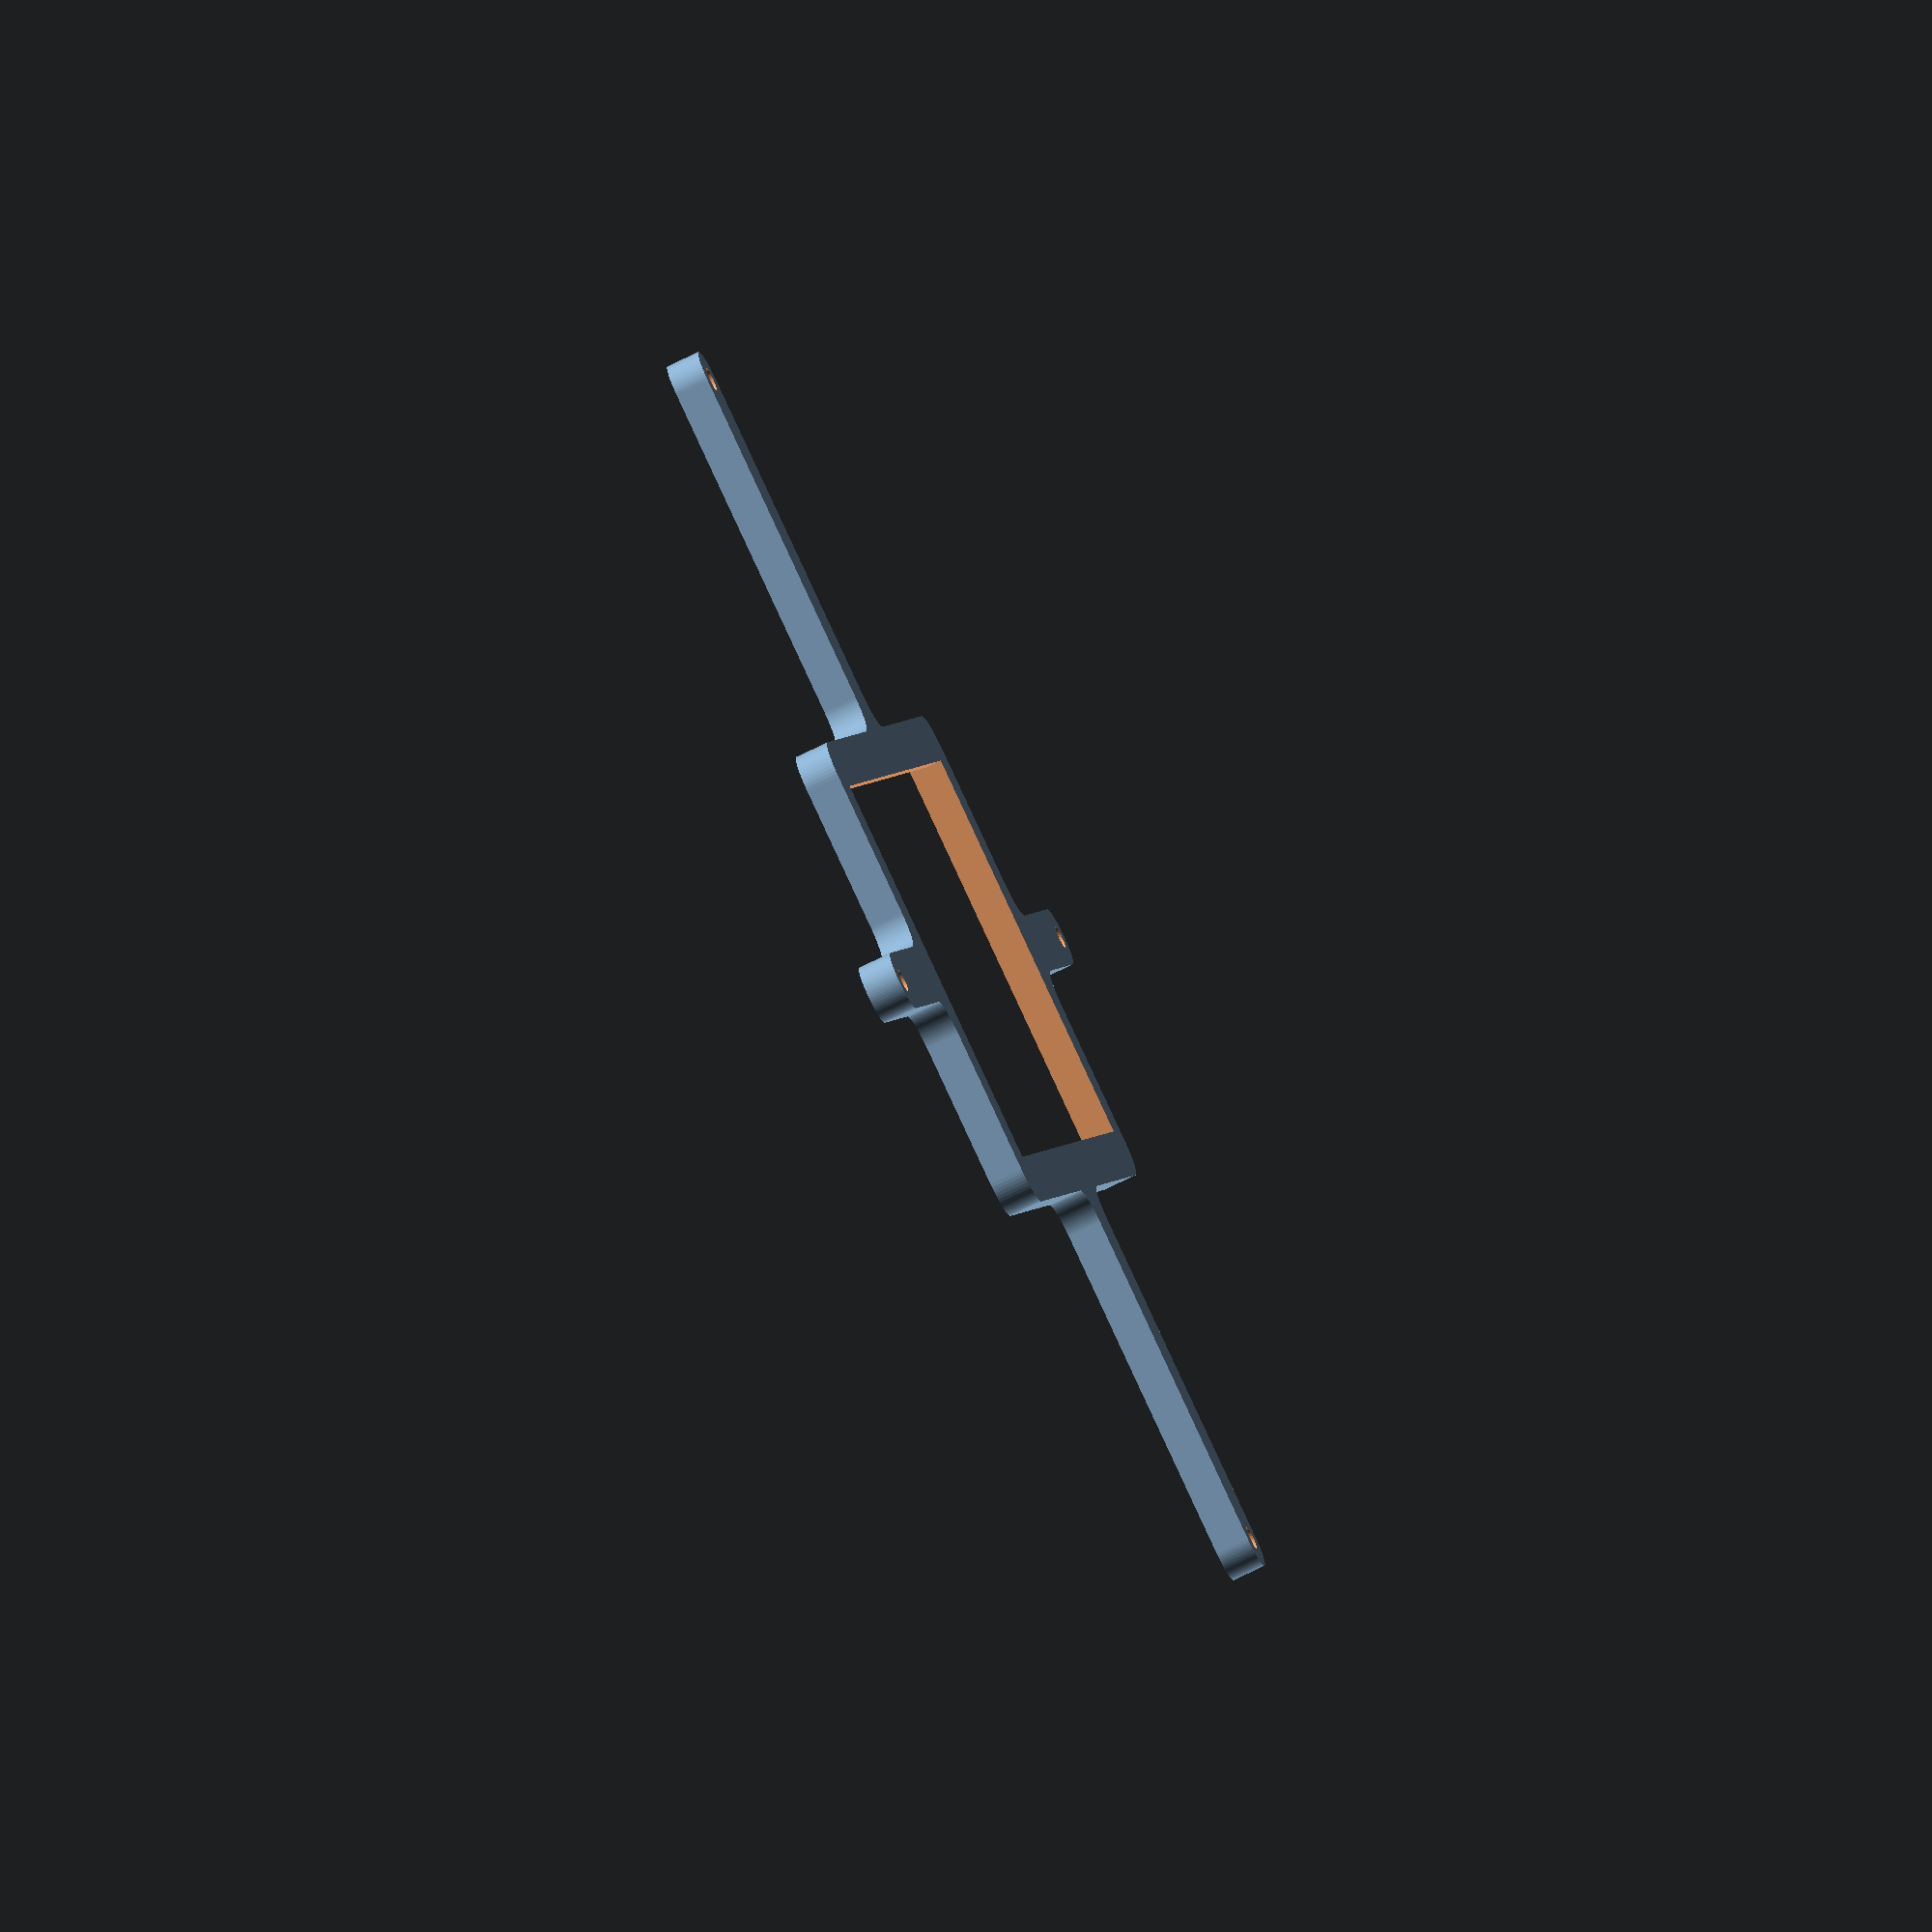
<openscad>
// Generated by SolidPython <Unknown> on 2025-03-18 13:43:09


scale(v = 0.0000010000) {
	translate(v = [-150500000, -83500000, 0]) {
		difference() {
			linear_extrude(convexity = 10, height = 2850000) {
				polygon(points = [[148056977.0234655440, 30476584.0577141158], [148056982.6943424046, 30476560.1787743717], [148098703.2653189600, 30310002.3230493478], [148098709.5205063522, 30309978.5904717743], [148108507.2230444551, 30274574.2427554689], [148108521.4709296525, 30274527.2737725452], [148120044.5807095170, 30239646.3226208128], [148120052.5648249388, 30239623.1145078205], [148177897.7645663321, 30077956.6114433296], [148177906.3158326745, 30077933.6062601879], [148191127.0726734400, 30043660.0829397775], [148191145.8557165861, 30043614.7366623059], [148206032.4096572101, 30010031.2090924978], [148206042.6301197708, 30010008.8953130729], [148279455.3777314126, 29854790.6817086488], [148279466.1427233517, 29854768.6254724227], [148295982.6307508349, 29821955.9993140288], [148296005.7680609226, 29821912.7124514543], [148314112.4005101025, 29789950.0361925922], [148314124.7588911951, 29789928.8316406310], [148402398.0494816899, 29642653.7437451966], [148402410.9245264530, 29642632.8488695025], [148422064.0809329748, 29611597.1233984865], [148422091.3496850729, 29611556.3128269538], [148443243.6838735342, 29581522.3059251010], [148443258.0611552000, 29581502.4148120284], [148545541.7746811807, 29443588.7922304347], [148545556.6357850432, 29443569.2599443458], [148568157.1899307072, 29414609.3261634819], [148568188.3275118172, 29414571.3849111088], [148592182.6548991799, 29386755.2912695967], [148592198.9126203358, 29386736.9051577039], [148707508.0010064542, 29259512.9314668253], [148707524.7050488591, 29259494.9498769343], [148732855.0012419522, 29232889.7077803165], [148732889.7077801526, 29232855.0012421012], [148759494.9498767257, 29207524.7050490454], [148759512.9314666390, 29207508.0010066442], [148886736.9051582813, 29092198.9126198553], [148886755.2912701666, 29092182.6548987031], [148914571.3849111497, 29068188.3275117651], [148914609.3261635303, 29068157.1899306439], [148943569.2599440515, 29045556.6357852630], [148943588.7922301292, 29045541.7746814080], [149081502.4148116112, 28943258.0611555018], [149081522.3059246838, 28943243.6838738322], [149111556.3128272891, 28922091.3496848457], [149111597.1233988106, 28922064.0809327476], [149142632.8488695323, 28902410.9245264046], [149142653.7437452376, 28902398.0494816527], [149289928.8316405118, 28814124.7588912435], [149289950.0361924767, 28814112.4005101360], [149321912.7124513090, 28796005.7680609711], [149321955.9993138909, 28795982.6307508834], [149354768.6254729629, 28779466.1427230723], [149354790.6817091703, 28779455.3777311444], [149510008.8953127563, 28706042.6301198788], [149510031.2090921998, 28706032.4096572995], [149543614.7366623282, 28691145.8557165489], [149543660.0829397738, 28691127.0726734176], [149577933.6062598825, 28677906.3158327639], [149577956.6114430428, 28677897.7645664178], [149739623.1145080626, 28620052.5648248382], [149739646.3226210475, 28620044.5807094276], [149774527.2737723887, 28608521.4709297046], [149774574.2427553236, 28608507.2230444998], [149809978.5904716551, 28598709.5205063745], [149810002.3230492175, 28598703.2653189749], [149976560.1787742972, 28556982.6943424195], [149976584.0577140450, 28556977.0234655775], [150012426.5098201334, 28548928.3316928148], [150012474.6491715312, 28548918.7561804652], [150048668.8580611646, 28542638.4651764482], [150048693.0894754827, 28542634.5663088709], [150218538.2546602488, 28517440.4160025753], [150218562.5744594932, 28517437.1129779406], [150255021.3451131284, 28512940.3525138088], [150255070.1912247241, 28512935.5415917300], [150291705.6912702620, 28510233.1447573304], [150291730.1881595254, 28510231.6397578046], [150463226.9610164762, 28501806.5435617119], [150463251.4874622822, 28501805.6401992217], [150499975.4587714672, 28500904.1173052117], [150500024.5412285328, 28500904.1173052117], [150536748.5125377178, 28501805.6401992217], [150536773.0389835238, 28501806.5435617119], [150708269.8118404746, 28510231.6397578046], [150708294.3087297380, 28510233.1447573304], [150744929.8087752759, 28512935.5415917300], [150744978.6548868716, 28512940.3525138088], [150781437.4255405068, 28517437.1129779406], [150781461.7453397512, 28517440.4160025753], [150951306.9105245173, 28542634.5663088709], [150951331.1419388354, 28542638.4651764482], [150987525.3508284688, 28548918.7561804652], [150987573.4901798666, 28548928.3316928148], [151023415.9422859550, 28556977.0234655775], [151023439.8212257028, 28556982.6943424195], [151189997.6769507825, 28598703.2653189749], [151190021.4095283449, 28598709.5205063745], [151225425.7572446764, 28608507.2230444998], [151225472.7262276113, 28608521.4709297046], [151260353.6773789525, 28620044.5807094276], [151260376.8854919374, 28620052.5648248382], [151422043.3885569572, 28677897.7645664178], [151422066.3937401175, 28677906.3158327639], [151456339.9170602262, 28691127.0726734176], [151456385.2633376718, 28691145.8557165489], [151489968.7909078002, 28706032.4096572995], [151489991.1046872437, 28706042.6301198788], [151645209.3182908297, 28779455.3777311444], [151645231.3745270371, 28779466.1427230723], [151678044.0006861091, 28795982.6307508834], [151678087.2875486910, 28796005.7680609711], [151710049.9638075233, 28814112.4005101360], [151710071.1683594882, 28814124.7588912435], [151857346.2562547624, 28902398.0494816527], [151857367.1511304677, 28902410.9245264046], [151888402.8766011894, 28922064.0809327476], [151888443.6871727109, 28922091.3496848457], [151918477.6940753162, 28943243.6838738322], [151918497.5851883888, 28943258.0611555018], [152056411.2077698708, 29045541.7746814080], [152056430.7400559485, 29045556.6357852630], [152085390.6738364697, 29068157.1899306439], [152085428.6150888503, 29068188.3275117651], [152113244.7087298334, 29092182.6548987031], [152113263.0948417187, 29092198.9126198553], [152240487.0685333610, 29207508.0010066442], [152240505.0501232743, 29207524.7050490454], [152267110.2922198474, 29232855.0012421012], [152267144.9987580478, 29232889.7077803165], [152292475.2949511409, 29259494.9498769343], [152292491.9989935458, 29259512.9314668253], [152407801.0873796642, 29386736.9051577039], [152407817.3451008201, 29386755.2912695967], [152431811.6724881828, 29414571.3849111088], [152431842.8100692928, 29414609.3261634819], [152454443.3642149568, 29443569.2599443458], [152454458.2253188193, 29443588.7922304347], [152556741.9388448000, 29581502.4148120284], [152556756.3161264658, 29581522.3059251010], [152577908.6503149271, 29611556.3128269538], [152577935.9190670252, 29611597.1233984865], [152597589.0754735470, 29642632.8488695025], [152597601.9505183101, 29642653.7437451966], [152685875.2411088049, 29789928.8316406310], [152685887.5994898975, 29789950.0361925922], [152703994.2319390774, 29821912.7124514543], [152704017.3692491651, 29821955.9993140288], [152720533.8572766483, 29854768.6254724227], [152720544.6222685874, 29854790.6817086488], [152793957.3698802292, 30010008.8953130729], [152793967.5903427899, 30010031.2090924978], [152808854.1442834139, 30043614.7366623059], [152808872.9273265600, 30043660.0829397775], [152822093.6841673255, 30077933.6062601879], [152822102.2354336679, 30077956.6114433296], [152879947.4351749718, 30239623.1145075597], [152879955.4192903936, 30239646.3226205520], [152891478.5290704072, 30274527.2737727761], [152891492.7769556046, 30274574.2427556999], [152901290.4794936180, 30309978.5904715657], [152901296.7346810102, 30310002.3230491392], [152943017.3056575954, 30476560.1787743717], [152943022.9765344560, 30476584.0577141158], [152951071.6683072150, 30512426.5098201632], [152951081.2438195646, 30512474.6491715610], [152957361.5348234773, 30548668.8580606692], [152957365.4336910546, 30548693.0894749723], [152982570.6354283094, 30718612.7573554590], [152982573.9323061407, 30718637.0273280442], [152987063.3369316459, 30755021.1230143942], [152987068.1429094076, 30755069.8687484376], [152989770.5278793275, 30791630.1516832411], [152989772.0340961814, 30791654.5982020833], [152998178.6502346396, 30962076.8715436198], [152998179.5610017180, 30962101.4981856756], [152999999.6963495016, 31035943.3814668283], [153000000.0000000000, 31035968.0230737589], [153000000.0000000000, 59700987.7275381312], [153003612.7277498245, 59848153.9405248761], [153014441.3045314550, 59994953.3743186593], [153032459.9446268082, 60141044.6486855820], [153057625.2395538986, 60286075.8169510886], [153089876.5639129281, 60429697.4863269404], [153129136.2214384377, 60571563.6596314088], [153175309.6321770549, 60711332.5688278750], [153228285.5603378415, 60848667.4983713627], [153287936.3822694123, 60983237.5963868797], [153354118.3939175010, 61114718.6717225313], [153426672.1570187807, 61242793.9749505892], [153505422.8832032382, 61367154.9614480287], [153590180.8550735414, 61487502.0347052813], [153680741.8832514882, 61603545.2680816874], [153776887.7982884645, 61715005.1032644063], [153878386.9762528837, 61821613.0237468034], [153984994.8967358172, 61923112.2017117441], [154096454.7319183052, 62019258.1167484969], [154212497.9652945697, 62109819.1449263543], [154332845.0385519266, 62194577.1167967245], [154457206.0250494778, 62273327.8429812640], [154585281.3282774985, 62345881.6060825214], [154716762.4036130011, 62412063.6177305207], [154851332.5016287267, 62471714.4396622032], [154988667.4311723113, 62524690.3678230122], [155128436.3403685391, 62570863.7785615325], [155270302.5136731565, 62610123.4360871166], [155413924.1830489039, 62642374.7604461089], [155558955.3513142467, 62667540.0553731695], [155705046.6256814897, 62685558.6954685897], [155851846.0594746768, 62696387.2722501606], [155999012.2724624872, 62700000.0000000000], [181963182.6128612757, 62700000.0000000000], [181963207.1540897787, 62700000.3011813015], [182036748.5125377178, 62701805.6401992142], [182036773.0389835238, 62701806.5435617045], [182257278.3820050359, 62712639.2764216810], [182257302.8788942993, 62712640.7814212143], [182293938.3789401054, 62715343.1782556325], [182293987.2250517011, 62715347.9891777113], [182330445.9957054853, 62719844.7496418655], [182330470.3155047297, 62719848.0526665002], [182548852.0715324283, 62752241.9261072278], [182548876.3029467463, 62752245.8249747977], [182585070.5118364990, 62758526.1159788370], [182585118.6511878967, 62758535.6914911866], [182620961.1032942533, 62766584.3832640052], [182620984.9822340012, 62766590.0541408509], [182835140.0155776143, 62820233.0974527746], [182835163.7481551766, 62820239.3526401743], [182870568.0958718359, 62830037.0551783741], [182870615.0648547709, 62830051.3030635789], [182905496.0160063505, 62841574.4128433838], [182905519.2241193056, 62841582.3969587907], [183113385.1047393084, 62915957.9983107001], [183113408.1099224389, 62915966.5495770499], [183147681.6332429349, 62929187.3064178526], [183147726.9795204103, 62929206.0894609839], [183181310.5070899725, 62944092.6434014887], [183181332.8208693862, 62944102.8638640717], [183380907.6867039800, 63038494.7455570623], [183380929.7429401875, 63038505.5105489865], [183413742.3690991402, 63055021.9985767305], [183413785.6559617221, 63055045.1358868182], [183445748.3322205544, 63073151.7683359683], [183445769.5367724895, 63073164.1267170757], [183635131.3727644980, 63186663.2433303446], [183635152.2676401734, 63186676.1183750927], [183666187.9931111336, 63206329.2747815773], [183666228.8036826849, 63206356.5435336828], [183696262.8105848432, 63227508.8777223602], [183696282.7016979158, 63227523.2550040260], [183873607.8498517275, 63359036.5480000451], [183873627.3821378052, 63359051.4091039002], [183902587.3159182370, 63381651.9632492214], [183902625.2571706176, 63381683.1008303389], [183930441.3508123159, 63405677.4282178953], [183930459.7369242311, 63405693.6859390512], [184094040.4591263533, 63553954.6104130521], [184094058.4407162070, 63553971.3144554570], [184120663.6828130782, 63579301.6106488034], [184120698.3893513083, 63579336.3171870112], [184146028.6855441928, 63605941.5592833757], [184146045.3895865679, 63605959.5408732668], [184294306.3140611947, 63769540.2630760521], [184294322.5717823505, 63769558.6491879448], [184318316.8991697431, 63797374.7428294867], [184318348.0367508531, 63797412.6840818599], [184340948.5908959508, 63826372.6178620085], [184340963.4519998133, 63826392.1501481012], [184472476.7449957728, 64003717.2983017936], [184472491.1222774386, 64003737.1894148663], [184493643.4564664364, 64033771.1963174939], [184493670.7252185345, 64033812.0068890229], [184513323.8816250265, 64064847.7323599830], [184513336.7566697598, 64064868.6272356808], [184626835.8732828498, 64254230.4632273614], [184626848.2316639423, 64254251.6677793264], [184644954.8641131520, 64286214.3440382481], [184644978.0014232397, 64286257.6309008226], [184661494.4894509017, 64319070.2570595890], [184661505.2544428408, 64319092.3132958114], [184755897.1361360550, 64518667.1791308224], [184755907.3565986156, 64518689.4929102436], [184770793.9105390310, 64552273.0204796344], [184770812.6935821772, 64552318.3667571098], [184784033.4504230022, 64586591.8900776431], [184784042.0016893148, 64586614.8952607810], [184858417.6030411124, 64794480.7758804187], [184858425.5871565342, 64794503.9839934185], [184869948.6969364285, 64829384.9351452142], [184869962.9448215961, 64829431.9041281343], [184879760.6473598480, 64864836.2518448830], [184879766.9025472403, 64864859.9844224527], [184933409.9458591640, 65079015.0177661330], [184933415.6167359948, 65079038.8967058808], [184941464.3085087836, 65114881.3488119766], [184941473.8840211332, 65114929.4881633744], [184947754.1750251353, 65151123.6970529258], [184947758.0738927126, 65151147.9284672290], [184980151.9473335743, 65369529.6844959706], [184980155.2503582239, 65369554.0042952299], [184984652.0108222961, 65406012.7749482095], [184984656.8217443824, 65406061.6210598052], [184987359.2185787559, 65442697.1211051866], [184987360.7235782743, 65442721.6179944649], [184998193.4564382732, 65663226.9610164911], [184998194.3598007560, 65663251.4874622896], [184999999.6988186836, 65736792.8459105194], [185000000.0000000000, 65736817.3871390447], [185000000.0000000000, 78000987.7275375277], [185003612.7277498245, 78148153.9405251741], [185014441.3045314252, 78294953.3743186593], [185032459.9446268678, 78441044.6486858875], [185057625.2395538688, 78586075.8169510961], [185089876.5639128387, 78729697.4863266945], [185129136.2214384377, 78871563.6596313268], [185175309.6321770847, 79011332.5688279122], [185228285.5603377223, 79148667.4983710498], [185287936.3822695315, 79283237.5963871032], [185354118.3939175606, 79414718.6717225909], [185426672.1570188105, 79542793.9749506563], [185505422.8832031488, 79667154.9614479542], [185590180.8550735116, 79787502.0347052813], [185680741.8832515478, 79903545.2680817544], [185776887.7982884049, 80015005.1032643318], [185878386.9762530327, 80121613.0237469524], [185984994.8967356682, 80223112.2017116100], [186096454.7319182456, 80319258.1167484522], [186212497.9652947187, 80409819.1449264735], [186332845.0385520458, 80494577.1167968363], [186457206.0250493288, 80573327.8429811895], [186585281.3282774091, 80645881.6060824543], [186716762.4036129117, 80712063.6177304685], [186851332.5016289353, 80771714.4396622926], [186988667.4311720729, 80824690.3678229153], [187128436.3403686881, 80870863.7785615623], [187270302.5136733055, 80910123.4360871613], [187413924.1830489039, 80942374.7604461163], [187558955.3513141274, 80967540.0553731471], [187705046.6256813407, 80985558.6954685748], [187851846.0594748259, 80996387.2722501755], [187999012.2724624872, 81000000.0000000000], [202964031.9769260883, 81000000.0000000000], [202964056.6185330153, 81000000.3036504984], [203037898.5018147826, 81001820.4389982969], [203037923.1284568310, 81001821.3497653753], [203208345.4017981589, 81010227.9659038335], [203208369.8483169973, 81010229.4721206874], [203244930.1312516332, 81012931.8570905924], [203244978.8769856691, 81012936.6630683690], [203281362.9726715982, 81017426.0676938146], [203281387.2426441908, 81017429.3645716459], [203451306.9105246663, 81042634.5663088858], [203451331.1419389844, 81042638.4651764631], [203487525.3508282900, 81048918.7561804354], [203487573.4901797175, 81048928.3316927850], [203523415.9422862530, 81056977.0234656483], [203523439.8212260008, 81056982.6943424940], [203689997.6769503355, 81098703.2653188556], [203690021.4095278978, 81098709.5205062479], [203725425.7572444081, 81108507.2230444252], [203725472.7262273431, 81108521.4709296227], [203760353.6773790419, 81120044.5807094723], [203760376.8854920268, 81120052.5648248941], [203922043.3885568678, 81177897.7645664066], [203922066.3937399983, 81177906.3158327490], [203956339.9170604944, 81191127.0726735443], [203956385.2633379698, 81191145.8557166755], [203989968.7909074426, 81206032.4096571207], [203989991.1046868563, 81206042.6301196963], [204145209.3182907701, 81279455.3777311146], [204145231.3745269775, 81279466.1427230537], [204178044.0006864667, 81295982.6307510585], [204178087.2875490189, 81296005.7680611461], [204210049.9638073444, 81314112.4005100280], [204210071.1683593392, 81314124.7588911355], [204357346.2562547922, 81402398.0494816452], [204357367.1511304677, 81402410.9245263934], [204388402.8766011596, 81422064.0809327215], [204388443.6871727109, 81422091.3496848196], [204418477.6940752566, 81443243.6838737726], [204418497.5851883292, 81443258.0611554384], [204556411.2077699602, 81545541.7746814638], [204556430.7400560379, 81545556.6357853264], [204585390.6738363802, 81568157.1899305582], [204585428.6150887609, 81568188.3275116682], [204613244.7087302208, 81592182.6548990011], [204613263.0948421061, 81592198.9126201570], [204740487.0685333312, 81707508.0010065883], [204740505.0501232147, 81707524.7050489932], [204767110.2922197580, 81732855.0012420416], [204767144.9987579584, 81732889.7077802569], [204792475.2949510217, 81759494.9498767853], [204792491.9989933968, 81759512.9314666688], [204907801.0873798430, 81886736.9051578939], [204907817.3451009989, 81886755.2912697941], [204931811.6724883318, 81914571.3849112540], [204931842.8100694418, 81914609.3261636198], [204954443.3642146587, 81943569.2599439472], [204954458.2253185511, 81943588.7922300398], [205056741.9388445318, 82081502.4148116410], [205056756.3161261976, 82081522.3059247136], [205077908.6503151059, 82111556.3128272295], [205077935.9190672040, 82111597.1233987659], [205097589.0754736662, 82142632.8488696814], [205097601.9505184293, 82142653.7437453717], [205185875.2411091328, 82289928.8316411823], [205185887.5994902253, 82289950.0361931473], [205203994.2319389284, 82321912.7124511451], [205204017.3692490160, 82321955.9993137121], [205220533.8572768867, 82354768.6254729033], [205220544.6222688258, 82354790.6817091256], [205293957.3698801398, 82510008.8953128010], [205293967.5903427005, 82510031.2090922296], [205308854.1442833543, 82543614.7366621345], [205308872.9273265004, 82543660.0829396099], [205322093.6841671467, 82577933.6062596738], [205322102.2354334593, 82577956.6114428192], [205379947.4351751208, 82739623.1145079732], [205379955.4192905426, 82739646.3226209581], [205391478.5290703773, 82774527.2737726718], [205391492.7769555748, 82774574.2427556068], [205401290.4794937372, 82809978.5904721171], [205401296.7346811295, 82810002.3230496794], [205443017.3056575060, 82976560.1787739843], [205443022.9765343666, 82976584.0577137321], [205451071.6683072150, 83012426.5098202974], [205451081.2438195646, 83012474.6491716951], [205457361.5348235369, 83048668.8580610305], [205457365.4336911142, 83048693.0894753337], [205482559.5839974284, 83218538.2546603382], [205482562.8870220780, 83218562.5744595975], [205487059.6474861503, 83255021.3451128900], [205487064.4584082365, 83255070.1912244856], [205489766.8552426696, 83291705.6912700534], [205489768.3602421880, 83291730.1881593317], [205498193.4564382732, 83463226.9610165507], [205498194.3598007560, 83463251.4874623567], [205499095.8826947808, 83499975.4587714970], [205499095.8826947808, 83500024.5412285328], [205498194.3598007560, 83536748.5125376433], [205498193.4564382732, 83536773.0389834493], [205489768.3602421880, 83708269.8118406087], [205489766.8552426696, 83708294.3087298870], [205487064.4584082365, 83744929.8087754250], [205487059.6474861503, 83744978.6548870206], [205482562.8870220482, 83781437.4255405962], [205482559.5839974284, 83781461.7453398556], [205457365.4336911440, 83951306.9105245769], [205457361.5348235369, 83951331.1419388801], [205451081.2438195646, 83987525.3508282900], [205451071.6683072150, 83987573.4901796877], [205443022.9765343070, 84023415.9422863573], [205443017.3056574762, 84023439.8212261051], [205401296.7346811295, 84189997.6769503206], [205401290.4794937372, 84190021.4095278829], [205391492.7769555748, 84225425.7572443932], [205391478.5290703773, 84225472.7262273282], [205379955.4192905426, 84260353.6773790419], [205379947.4351751208, 84260376.8854920268], [205322102.2354335785, 84422043.3885568678], [205322093.6841672659, 84422066.3937400132], [205308872.9273264408, 84456339.9170605093], [205308854.1442833245, 84456385.2633379847], [205293967.5903428793, 84489968.7909074277], [205293957.3698803186, 84489991.1046868563], [205220544.6222688854, 84645209.3182907552], [205220533.8572769463, 84645231.3745269775], [205204017.3692489266, 84678044.0006864518], [205203994.2319388390, 84678087.2875490189], [205185887.5994899869, 84710049.9638073593], [205185875.2411088645, 84710071.1683593243], [205097601.9505183697, 84857346.2562547773], [205097589.0754736066, 84857367.1511304677], [205077935.9190672636, 84888402.8766011596], [205077908.6503151655, 84888443.6871726960], [205056756.3161262274, 84918477.6940752566], [205056741.9388445616, 84918497.5851883292], [204954458.2253185511, 85056411.2077699602], [204954443.3642146587, 85056430.7400560528], [204931842.8100694418, 85085390.6738363802], [204931811.6724883318, 85085428.6150887460], [204907817.3451009989, 85113244.7087302059], [204907801.0873798430, 85113263.0948421061], [204792491.9989933968, 85240487.0685333312], [204792475.2949510217, 85240505.0501232147], [204767144.9987579584, 85267110.2922197431], [204767110.2922197580, 85267144.9987579584], [204740505.0501232147, 85292475.2949510068], [204740487.0685333312, 85292491.9989934117], [204613263.0948421061, 85407801.0873798430], [204613244.7087302208, 85407817.3451009989], [204585428.6150887609, 85431811.6724883318], [204585390.6738363802, 85431842.8100694418], [204556430.7400560379, 85454443.3642146736], [204556411.2077699602, 85454458.2253185362], [204418497.5851883590, 85556741.9388445318], [204418477.6940752864, 85556756.3161261976], [204388443.6871727705, 85577908.6503151208], [204388402.8766012192, 85577935.9190672189], [204357367.1511303186, 85597589.0754736811], [204357346.2562546134, 85597601.9505184293], [204210071.1683588028, 85685875.2411091328], [204210049.9638068676, 85685887.5994902402], [204178087.2875488400, 85703994.2319389284], [204178044.0006862879, 85704017.3692490160], [204145231.3745270967, 85720533.8572768867], [204145209.3182908893, 85720544.6222688258], [203989991.1046872139, 85793957.3698801398], [203989968.7909077704, 85793967.5903427154], [203956385.2633378506, 85808854.1442833692], [203956339.9170603752, 85808872.9273265004], [203922066.3937403262, 85822093.6841671318], [203922043.3885571957, 85822102.2354334742], [203760376.8854920268, 85879947.4351751059], [203760353.6773790419, 85879955.4192905277], [203725472.7262273431, 85891478.5290703773], [203725425.7572444081, 85891492.7769555748], [203690021.4095278978, 85901290.4794937521], [203689997.6769503355, 85901296.7346811444], [203523439.8212261200, 85943017.3056574762], [203523415.9422863722, 85943022.9765343219], [203487573.4901796877, 85951071.6683072150], [203487525.3508282900, 85951081.2438195646], [203451331.1419388652, 85957361.5348235518], [203451306.9105245769, 85957365.4336911291], [203281387.2426442504, 85982570.6354283392], [203281362.9726716876, 85982573.9323061705], [203244978.8769856691, 85987063.3369316310], [203244930.1312516332, 85987068.1429094076], [203208369.8483168781, 85989770.5278793275], [203208345.4017980397, 85989772.0340961814], [203037923.1284568310, 85998178.6502346247], [203037898.5018147826, 85998179.5610017031], [202964056.6185330153, 85999999.6963495016], [202964031.9769260883, 86000000.0000000000], [187999012.2724624872, 86000000.0000000000], [187851846.0594748259, 86003612.7277498245], [187705046.6256813407, 86014441.3045314252], [187558955.3513141274, 86032459.9446268529], [187413924.1830489039, 86057625.2395538837], [187270302.5136733055, 86089876.5639128387], [187128436.3403686881, 86129136.2214384377], [186988667.4311720729, 86175309.6321770847], [186851332.5016289353, 86228285.5603377074], [186716762.4036129117, 86287936.3822695315], [186585281.3282774091, 86354118.3939175457], [186457206.0250493288, 86426672.1570188105], [186332845.0385520458, 86505422.8832031637], [186212497.9652947187, 86590180.8550735265], [186096454.7319182456, 86680741.8832515478], [185984994.8967356682, 86776887.7982883900], [185878386.9762530327, 86878386.9762530476], [185776887.7982884049, 86984994.8967356682], [185680741.8832515478, 87096454.7319182456], [185590180.8550735116, 87212497.9652947187], [185505422.8832031488, 87332845.0385520458], [185426672.1570188105, 87457206.0250493437], [185354118.3939175606, 87585281.3282774091], [185287936.3822695315, 87716762.4036128968], [185228285.5603377223, 87851332.5016289502], [185175309.6321770847, 87988667.4311720878], [185129136.2214384377, 88128436.3403686732], [185089876.5639128387, 88270302.5136733055], [185057625.2395538688, 88413924.1830489039], [185032459.9446268678, 88558955.3513141125], [185014441.3045314252, 88705046.6256813407], [185003612.7277498245, 88851846.0594748259], [185000000.0000000000, 88999012.2724624723], [185000000.0000000000, 101263182.6128609478], [184999999.6988186836, 101263207.1540894657], [184998194.3598007560, 101336748.5125377029], [184998193.4564382732, 101336773.0389835089], [184987360.7235782743, 101557278.3820055425], [184987359.2185787559, 101557302.8788948208], [184984656.8217443824, 101593938.3789400607], [184984652.0108222961, 101593987.2250516564], [184980155.2503581941, 101630445.9957050085], [184980151.9473335743, 101630470.3155042678], [184947758.0738926828, 101848852.0715329647], [184947754.1750251055, 101848876.3029472679], [184941473.8840211630, 101885070.5118365288], [184941464.3085088134, 101885118.6511879265], [184933415.6167359948, 101920961.1032942832], [184933409.9458591342, 101920984.9822340310], [184879766.9025471210, 102135140.0155780017], [184879760.6473597288, 102135163.7481555641], [184869962.9448216558, 102170568.0958716720], [184869948.6969364882, 102170615.0648546070], [184858425.5871565342, 102205496.0160065591], [184858417.6030411124, 102205519.2241195440], [184784042.0016893744, 102413385.1047390997], [184784033.4504230320, 102413408.1099222451], [184770812.6935822070, 102447681.6332428157], [184770793.9105390906, 102447726.9795202911], [184755907.3565984368, 102481310.5070901215], [184755897.1361358762, 102481332.8208695501], [184661505.2544428408, 102680907.6867041886], [184661494.4894509017, 102680929.7429404110], [184644978.0014232695, 102713742.3690991402], [184644954.8641131818, 102713785.6559617072], [184626848.2316639721, 102745748.3322206140], [184626835.8732828498, 102745769.5367725790], [184513336.7566698790, 102935131.3727641255], [184513323.8816251457, 102935152.2676398158], [184493670.7252184153, 102966187.9931111485], [184493643.4564663172, 102966228.8036826849], [184472491.1222775280, 102996262.8105850071], [184472476.7449958622, 102996282.7016980797], [184340963.4519999325, 103173607.8498517424], [184340948.5908960700, 103173627.3821378350], [184318348.0367507935, 103202587.3159182221], [184318316.8991696835, 103202625.2571705878], [184294322.5717823505, 103230441.3508120328], [184294306.3140611947, 103230459.7369239330], [184146045.3895865679, 103394040.4591267258], [184146028.6855441630, 103394058.4407166094], [184120698.3893512487, 103420663.6828130335], [184120663.6828130484, 103420698.3893512487], [184094058.4407166243, 103446028.6855441630], [184094040.4591267109, 103446045.3895865679], [183930459.7369239330, 103594306.3140611947], [183930441.3508120179, 103594322.5717823505], [183902625.2571705878, 103618316.8991696686], [183902587.3159182072, 103618348.0367507786], [183873627.3821378350, 103640948.5908960700], [183873607.8498517275, 103640963.4519999325], [183696282.7016980648, 103772476.7449958622], [183696262.8105850220, 103772491.1222775280], [183666228.8036826849, 103793643.4564663172], [183666187.9931111336, 103793670.7252184153], [183635152.2676398158, 103813323.8816251457], [183635131.3727641106, 103813336.7566698939], [183445769.5367725790, 103926835.8732828647], [183445748.3322206140, 103926848.2316639721], [183413785.6559616923, 103944954.8641131818], [183413742.3690991402, 103944978.0014232695], [183380929.7429404259, 103961494.4894509017], [183380907.6867041886, 103961505.2544428408], [183181332.8208690286, 104055897.1361361146], [183181310.5070896149, 104055907.3565986902], [183147726.9795203507, 104070793.9105390608], [183147681.6332428753, 104070812.6935821921], [183113408.1099226773, 104084033.4504228830], [183113385.1047395468, 104084042.0016892254], [182905519.2241195440, 104158417.6030411273], [182905496.0160065591, 104158425.5871565491], [182870615.0648546219, 104169948.6969364733], [182870568.0958716869, 104169962.9448216707], [182835163.7481555641, 104179760.6473597288], [182835140.0155780017, 104179766.9025471210], [182620984.9822340310, 104233409.9458591342], [182620961.1032942832, 104233415.6167359799], [182585118.6511879265, 104241464.3085087985], [182585070.5118365288, 104241473.8840211481], [182548876.3029472828, 104247754.1750251055], [182548852.0715329647, 104247758.0738926828], [182330470.3155042529, 104280151.9473335594], [182330445.9957050085, 104280155.2503581941], [182293987.2250516415, 104284652.0108222812], [182293938.3789400458, 104284656.8217443675], [182257302.8788948059, 104287359.2185787559], [182257278.3820055425, 104287360.7235782743], [182036773.0389835238, 104298193.4564382732], [182036748.5125377178, 104298194.3598007709], [181963207.1540894508, 104299999.6988186985], [181963182.6128609478, 104300000.0000000000], [155999012.2724624872, 104300000.0000000000], [155851846.0594748259, 104303612.7277498245], [155705046.6256813407, 104314441.3045314252], [155558955.3513140976, 104332459.9446268529], [155413924.1830489039, 104357625.2395538837], [155270302.5136732757, 104389876.5639128387], [155128436.3403686881, 104429136.2214384377], [154988667.4311721623, 104475309.6321770549], [154851332.5016287267, 104528285.5603377968], [154716762.4036128819, 104587936.3822695315], [154585281.3282774985, 104654118.3939174861], [154457206.0250494778, 104726672.1570187211], [154332845.0385519266, 104805422.8832032681], [154212497.9652945697, 104890180.8550736308], [154096454.7319183946, 104980741.8832514286], [153984994.8967358172, 105076887.7982882559], [153878386.9762528837, 105178386.9762531966], [153776887.7982884049, 105284994.8967356682], [153680741.8832515478, 105396454.7319182456], [153590180.8550735414, 105512497.9652947187], [153505422.8832031786, 105632845.0385520458], [153426672.1570188105, 105757206.0250493437], [153354118.3939175308, 105885281.3282774091], [153287936.3822694123, 106016762.4036131352], [153228285.5603378117, 106151332.5016286969], [153175309.6321770549, 106288667.4311720878], [153129136.2214384079, 106428436.3403686732], [153089876.5639129281, 106570302.5136730224], [153057625.2395538986, 106713924.1830489039], [153032459.9446268082, 106858955.3513144106], [153014441.3045314550, 107005046.6256813407], [153003612.7277498245, 107151846.0594751239], [153000000.0000000000, 107299012.2724618614], [153000000.0000000000, 135964031.9769262373], [152999999.6963495016, 135964056.6185331643], [152998179.5610017180, 136037898.5018143654], [152998178.6502346396, 136037923.1284564137], [152989772.0340961814, 136208345.4017978907], [152989770.5278793275, 136208369.8483167589], [152987068.1429094076, 136244930.1312514544], [152987063.3369316459, 136244978.8769854903], [152982573.9323061109, 136281362.9726721346], [152982570.6354282796, 136281387.2426446974], [152957365.4336911142, 136451306.9105246365], [152957361.5348235369, 136451331.1419389546], [152951081.2438194752, 136487525.3508288562], [152951071.6683071256, 136487573.4901802540], [152943022.9765345752, 136523415.9422854781], [152943017.3056577146, 136523439.8212252259], [152901296.7346810997, 136689997.6769504547], [152901290.4794937074, 136690021.4095280170], [152891492.7769555748, 136725425.7572444379], [152891478.5290703773, 136725472.7262273729], [152879955.4192903042, 136760353.6773796976], [152879947.4351748824, 136760376.8854926825], [152822102.2354335189, 136922043.3885570765], [152822093.6841671765, 136922066.3937402368], [152808872.9273266196, 136956339.9170600474], [152808854.1442834735, 136956385.2633374929], [152793967.5903427303, 136989968.7909076214], [152793957.3698801696, 136989991.1046870649], [152720544.6222687960, 137145209.3182909191], [152720533.8572768569, 137145231.3745271266], [152704017.3692490458, 137178044.0006862283], [152703994.2319389582, 137178087.2875488102], [152685887.5994895995, 137210049.9638079703], [152685875.2411085069, 137210071.1683599353], [152597601.9505184889, 137357346.2562545538], [152597589.0754737258, 137357367.1511302590], [152577935.9190671444, 137388402.8766013384], [152577908.6503150463, 137388443.6871728599], [152556756.3161266446, 137418477.6940746605], [152556741.9388449788, 137418497.5851877332], [152454458.2253187001, 137556411.2077697515], [152454443.3642148376, 137556430.7400558293], [152431842.8100695610, 137585390.6738361716], [152431811.6724884510, 137585428.6150885522], [152407817.3451001942, 137613244.7087310851], [152407801.0873790383, 137613263.0948429704], [152292491.9989940524, 137740487.0685326159], [152292475.2949516475, 137740505.0501225293], [152267144.9987579584, 137767110.2922197580], [152267110.2922197580, 137767144.9987579584], [152240505.0501225293, 137792475.2949516475], [152240487.0685326159, 137792491.9989940524], [152113263.0948429704, 137907801.0873790383], [152113244.7087310851, 137907817.3451001942], [152085428.6150885522, 137931811.6724884510], [152085390.6738361716, 137931842.8100695610], [152056430.7400558293, 137954443.3642148376], [152056411.2077697515, 137954458.2253187001], [151918497.5851877332, 138056741.9388449788], [151918477.6940746605, 138056756.3161266446], [151888443.6871728599, 138077908.6503150463], [151888402.8766013384, 138077935.9190671444], [151857367.1511302590, 138097589.0754737258], [151857346.2562545538, 138097601.9505184889], [151710071.1683596373, 138185875.2411086857], [151710049.9638076723, 138185887.5994897783], [151678087.2875489891, 138203994.2319388688], [151678044.0006864071, 138204017.3692489564], [151645231.3745265603, 138220533.8572771549], [151645209.3182903528, 138220544.6222690940], [151489991.1046875119, 138293957.3698800206], [151489968.7909080684, 138293967.5903425813], [151456385.2633378208, 138308854.1442833841], [151456339.9170603752, 138308872.9273265302], [151422066.3937408030, 138322093.6841669679], [151422043.3885576427, 138322102.2354333103], [151260376.8854917586, 138379947.4351751804], [151260353.6773787737, 138379955.4192906022], [151225472.7262274623, 138391478.5290703177], [151225425.7572445273, 138391492.7769555151], [151190021.4095278084, 138401290.4794937670], [151189997.6769502461, 138401296.7346811593], [151023439.8212252259, 138443017.3056577146], [151023415.9422854781, 138443022.9765345752], [150987573.4901802540, 138451071.6683071256], [150987525.3508288562, 138451081.2438194752], [150951331.1419389546, 138457361.5348235369], [150951306.9105246365, 138457365.4336911142], [150781461.7453395128, 138482559.5839974582], [150781437.4255402684, 138482562.8870220780], [150744978.6548866034, 138487059.6474862099], [150744929.8087750077, 138487064.4584082961], [150708294.3087300062, 138489766.8552426696], [150708269.8118407428, 138489768.3602421880], [150536773.0389834642, 138498193.4564383030], [150536748.5125376582, 138498194.3598007858], [150500024.5412285328, 138499095.8826947808], [150499975.4587714672, 138499095.8826947808], [150463251.4874623418, 138498194.3598007858], [150463226.9610165358, 138498193.4564383030], [150291730.1881592572, 138489768.3602421880], [150291705.6912699938, 138489766.8552426696], [150255070.1912249923, 138487064.4584082961], [150255021.3451133966, 138487059.6474862099], [150218562.5744597316, 138482562.8870220780], [150218538.2546604872, 138482559.5839974582], [150048693.0894753635, 138457365.4336911142], [150048668.8580610454, 138457361.5348235369], [150012474.6491711438, 138451081.2438194752], [150012426.5098197460, 138451071.6683071256], [149976584.0577145219, 138443022.9765345752], [149976560.1787747741, 138443017.3056577146], [149810002.3230497539, 138401296.7346811593], [149809978.5904721916, 138401290.4794937670], [149774574.2427554727, 138391492.7769555151], [149774527.2737725377, 138391478.5290703177], [149739646.3226212263, 138379955.4192906022], [149739623.1145082414, 138379947.4351751804], [149577956.6114423573, 138322102.2354333103], [149577933.6062591970, 138322093.6841669679], [149543660.0829396248, 138308872.9273265302], [149543614.7366621792, 138308854.1442833841], [149510031.2090919316, 138293967.5903425813], [149510008.8953124881, 138293957.3698800206], [149354790.6817096472, 138220544.6222690940], [149354768.6254734397, 138220533.8572771549], [149321955.9993135929, 138204017.3692489564], [149321912.7124510109, 138203994.2319388688], [149289950.0361923277, 138185887.5994897783], [149289928.8316403627, 138185875.2411086857], [149142653.7437454462, 138097601.9505184889], [149142632.8488697410, 138097589.0754737258], [149111597.1233986616, 138077935.9190671444], [149111556.3128271401, 138077908.6503150463], [149081522.3059253395, 138056756.3161266446], [149081502.4148122668, 138056741.9388449788], [148943588.7922302485, 137954458.2253187001], [148943569.2599441707, 137954443.3642148376], [148914609.3261638284, 137931842.8100695610], [148914571.3849114478, 137931811.6724884510], [148886755.2912689149, 137907817.3451001942], [148886736.9051570296, 137907801.0873790383], [148759512.9314673841, 137792491.9989940524], [148759494.9498774707, 137792475.2949516475], [148732889.7077802420, 137767144.9987579584], [148732855.0012420416, 137767110.2922197580], [148707524.7050483525, 137740505.0501225293], [148707508.0010059476, 137740487.0685326159], [148592198.9126209617, 137613263.0948429704], [148592182.6548998058, 137613244.7087310851], [148568188.3275115490, 137585428.6150885522], [148568157.1899304390, 137585390.6738361716], [148545556.6357851624, 137556430.7400558293], [148545541.7746812999, 137556411.2077697515], [148443258.0611550212, 137418497.5851877332], [148443243.6838733554, 137418477.6940746605], [148422091.3496849537, 137388443.6871728599], [148422064.0809328556, 137388402.8766013384], [148402410.9245262742, 137357367.1511302590], [148402398.0494815111, 137357346.2562545538], [148314124.7588913143, 137210071.1683596373], [148314112.4005102217, 137210049.9638076723], [148296005.7680611312, 137178087.2875489891], [148295982.6307510436, 137178044.0006864071], [148279466.1427228451, 137145231.3745265603], [148279455.3777309060, 137145209.3182903528], [148206042.6301199794, 136989991.1046875119], [148206032.4096574187, 136989968.7909080684], [148191145.8557166159, 136956385.2633378208], [148191127.0726734698, 136956339.9170603752], [148177906.3158330321, 136922066.3937408030], [148177897.7645666897, 136922043.3885576427], [148120052.5648248196, 136760376.8854917586], [148120044.5807093978, 136760353.6773787737], [148108521.4709296823, 136725472.7262274623], [148108507.2230444849, 136725425.7572445273], [148098709.5205062330, 136690021.4095278084], [148098703.2653188407, 136689997.6769502461], [148056982.6943422854, 136523439.8212252259], [148056977.0234654248, 136523415.9422854781], [148048928.3316928744, 136487573.4901802540], [148048918.7561805248, 136487525.3508288562], [148042638.4651764631, 136451331.1419389546], [148042634.5663088858, 136451306.9105246365], [148017429.3645717204, 136281387.2426446974], [148017426.0676938891, 136281362.9726721346], [148012936.6630683541, 136244978.8769854903], [148012931.8570905924, 136244930.1312514544], [148010229.4721206725, 136208369.8483167589], [148010227.9659038186, 136208345.4017978907], [148001821.3497653604, 136037923.1284564137], [148001820.4389982820, 136037898.5018143654], [148000000.3036504984, 135964056.6185331643], [148000000.0000000000, 135964031.9769262373], [148000000.0000000000, 107299012.2724618614], [147996387.2722501755, 107151846.0594751239], [147985558.6954685450, 107005046.6256813407], [147967540.0553731918, 106858955.3513144106], [147942374.7604461014, 106713924.1830489039], [147910123.4360870719, 106570302.5136730224], [147870863.7785615921, 106428436.3403686732], [147824690.3678229451, 106288667.4311720878], [147771714.4396621883, 106151332.5016286969], [147712063.6177305877, 106016762.4036131352], [147645881.6060824692, 105885281.3282774091], [147573327.8429811895, 105757206.0250493437], [147494577.1167968214, 105632845.0385520458], [147409819.1449264586, 105512497.9652947187], [147319258.1167484522, 105396454.7319182456], [147223112.2017115951, 105284994.8967356682], [147121613.0237471163, 105178386.9762531966], [147015005.1032641828, 105076887.7982882559], [146903545.2680816054, 104980741.8832514286], [146787502.0347054303, 104890180.8550736308], [146667154.9614480734, 104805422.8832032681], [146542793.9749505222, 104726672.1570187211], [146414718.6717225015, 104654118.3939174861], [146283237.5963871181, 104587936.3822695315], [146148667.4983712733, 104528285.5603377968], [146011332.5688278377, 104475309.6321770549], [145871563.6596313119, 104429136.2214384377], [145729697.4863267243, 104389876.5639128387], [145586075.8169510961, 104357625.2395538837], [145441044.6486859024, 104332459.9446268529], [145294953.3743186593, 104314441.3045314252], [145148153.9405251741, 104303612.7277498245], [145000987.7275375128, 104300000.0000000000], [119036817.3871384561, 104300000.0000000000], [119036792.8459099233, 104299999.6988186985], [118963251.4874629080, 104298194.3598008007], [118963226.9610171020, 104298193.4564383030], [118742721.6179944575, 104287360.7235782743], [118742697.1211051941, 104287359.2185787559], [118706061.6210598648, 104284656.8217443675], [118706012.7749482691, 104284652.0108222812], [118669554.0042950213, 104280155.2503581941], [118669529.6844957769, 104280151.9473335594], [118451147.9284671247, 104247758.0738926977], [118451123.6970528066, 104247754.1750251204], [118414929.4881637394, 104241473.8840211928], [118414881.3488123417, 104241464.3085088432], [118379038.8967052996, 104233415.6167358607], [118379015.0177655518, 104233409.9458590150], [118164859.9844223559, 104179766.9025472105], [118164836.2518447936, 104179760.6473598182], [118129431.9041282833, 104169962.9448216408], [118129384.9351453483, 104169948.6969364434], [118094503.9839932621, 104158425.5871564746], [118094480.7758802772, 104158417.6030410528], [117886614.8952613771, 104084042.0016895384], [117886591.8900782168, 104084033.4504231960], [117852318.3667567372, 104070812.6935820282], [117852273.0204792917, 104070793.9105388969], [117818689.4929100871, 104055907.3565985411], [117818667.1791306436, 104055897.1361359656], [117619092.3132961988, 103961505.2544430345], [117619070.2570599914, 103961494.4894510955], [117586257.6309007108, 103944978.0014231950], [117586214.3440381289, 103944954.8641131073], [117554251.6677795053, 103926848.2316640466], [117554230.4632275403, 103926835.8732829392], [117364868.6272353232, 103813336.7566695511], [117364847.7323596179, 103813323.8816248029], [117333812.0068892241, 103793670.7252186686], [117333771.1963177025, 103793643.4564665705], [117303737.1894147992, 103772491.1222773790], [117303717.2983017266, 103772476.7449957132], [117126392.1501483321, 103640963.4519999772], [117126372.6178622544, 103640948.5908961147], [117097412.6840819418, 103618348.0367508829], [117097374.7428295612, 103618316.8991697729], [117069558.6491873562, 103594322.5717817992], [117069540.2630754709, 103594306.3140606433], [116905959.5408734381, 103446045.3895867467], [116905941.5592835248, 103446028.6855443418], [116879336.3171870410, 103420698.3893513381], [116879301.6106488407, 103420663.6828131229], [116853971.3144557178, 103394058.4407165051], [116853954.6104133129, 103394040.4591266215], [116705693.6859388649, 103230459.7369240075], [116705677.4282177091, 103230441.3508121073], [116681683.1008305550, 103202625.2571708411], [116681651.9632494450, 103202587.3159184754], [116659051.4091034532, 103173627.3821371496], [116659036.5479995906, 103173607.8498510569], [116527523.2550045848, 102996282.7016986609], [116527508.8777229190, 102996262.8105855882], [116506356.5435334444, 102966228.8036822975], [116506329.2747813463, 102966187.9931107610], [116486676.1183753014, 102935152.2676405162], [116486663.2433305383, 102935131.3727648258], [116373164.1267168522, 102745769.5367721021], [116373151.7683357596, 102745748.3322201371], [116355045.1358868778, 102713785.6559618264], [116355021.9985767901, 102713742.3690992594], [116338505.5105490386, 102680929.7429403216], [116338494.7455570996, 102680907.6867040992], [116244102.8638638854, 102481332.8208689839], [116244092.6434013247, 102481310.5070895553], [116229206.0894611180, 102447726.9795206785], [116229187.3064179718, 102447681.6332432032], [116215966.5495768785, 102413408.1099219769], [116215957.9983105361, 102413385.1047388315], [116141582.3969589472, 102205519.2241197675], [116141574.4128435254, 102205496.0160067827], [116130051.3030635715, 102170615.0648547709], [116130037.0551783741, 102170568.0958718359], [116120239.3526401222, 102135163.7481549680], [116120233.0974527299, 102135140.0155774057], [116066590.0541409552, 101920984.9822342992], [116066584.3832640946, 101920961.1032945514], [116058535.6914912462, 101885118.6511880904], [116058526.1159788966, 101885070.5118366927], [116052245.8249747753, 101848876.3029464632], [116052241.9261071980, 101848852.0715321600], [116019848.0526664853, 101630470.3155044615], [116019844.7496418655, 101630445.9957052022], [116015347.9891776741, 101593987.2250512987], [116015343.1782555878, 101593938.3789397031], [116012640.7814212441, 101557302.8788948208], [116012639.2764217257, 101557278.3820055425], [116001806.5435616970, 101336773.0389832407], [116001805.6401992142, 101336748.5125374347], [116000000.3011813164, 101263207.1540901959], [116000000.0000000000, 101263182.6128616780], [116000000.0000000000, 88999012.2724618614], [115996387.2722501755, 88851846.0594751239], [115985558.6954685450, 88705046.6256813407], [115967540.0553731918, 88558955.3513144106], [115942374.7604461014, 88413924.1830489039], [115910123.4360870719, 88270302.5136730224], [115870863.7785615921, 88128436.3403686732], [115824690.3678229451, 87988667.4311720878], [115771714.4396621883, 87851332.5016286969], [115712063.6177305877, 87716762.4036131352], [115645881.6060824692, 87585281.3282774091], [115573327.8429811895, 87457206.0250493437], [115494577.1167968214, 87332845.0385520458], [115409819.1449264586, 87212497.9652947187], [115319258.1167484522, 87096454.7319182456], [115223112.2017115951, 86984994.8967356682], [115121613.0237471163, 86878386.9762531966], [115015005.1032641828, 86776887.7982882559], [114903545.2680816054, 86680741.8832514286], [114787502.0347054303, 86590180.8550736308], [114667154.9614480734, 86505422.8832032681], [114542793.9749505222, 86426672.1570187211], [114414718.6717225015, 86354118.3939174861], [114283237.5963871181, 86287936.3822695315], [114148667.4983712733, 86228285.5603377968], [114011332.5688278377, 86175309.6321770549], [113871563.6596313119, 86129136.2214384377], [113729697.4863267243, 86089876.5639128387], [113586075.8169510961, 86057625.2395538837], [113441044.6486859024, 86032459.9446268529], [113294953.3743186593, 86014441.3045314252], [113148153.9405251741, 86003612.7277498245], [113000987.7275375128, 86000000.0000000000], [98035968.0230739117, 86000000.0000000000], [98035943.3814669847, 85999999.6963495016], [97962101.4981852174, 85998179.5610017031], [97962076.8715431690, 85998178.6502346247], [97791654.5982020497, 85989772.0340961814], [97791630.1516831815, 85989770.5278793275], [97755069.8687483072, 85987068.1429094076], [97755021.1230142713, 85987063.3369316310], [97718637.0273283720, 85982573.9323061854], [97718612.7573558092, 85982570.6354283541], [97548693.0894754231, 85957365.4336911291], [97548668.8580611050, 85957361.5348235518], [97512474.6491718590, 85951081.2438195944], [97512426.5098204613, 85951071.6683072448], [97476584.0577139556, 85943022.9765343964], [97476560.1787742078, 85943017.3056575507], [97310002.3230490088, 85901296.7346809506], [97309978.5904714465, 85901290.4794935584], [97274574.2427554429, 85891492.7769555300], [97274527.2737725079, 85891478.5290703326], [97239646.3226206303, 85879955.4192904234], [97239623.1145076454, 85879947.4351750016], [97077956.6114435792, 85822102.2354337722], [97077933.6062604189, 85822093.6841674298], [97043660.0829395950, 85808872.9273265153], [97043614.7366621494, 85808854.1442833841], [97010031.2090926468, 85793967.5903429091], [97010008.8953132033, 85793957.3698803335], [96854790.6817091703, 85720544.6222688407], [96854768.6254729629, 85720533.8572769016], [96821955.9993138313, 85704017.3692490757], [96821912.7124512494, 85703994.2319389880], [96789950.0361923277, 85685887.5994897783], [96789928.8316403627, 85685875.2411086708], [96642653.7437449098, 85597601.9505181462], [96642632.8488692045, 85597589.0754733980], [96611597.1233989596, 85577935.9190673530], [96611556.3128274381, 85577908.6503152549], [96581522.3059245348, 85556756.3161260784], [96581502.4148114622, 85556741.9388444126], [96443588.7922296226, 85454458.2253182083], [96443569.2599435449, 85454443.3642143458], [96414609.3261636794, 85431842.8100694865], [96414571.3849112988, 85431811.6724883765], [96386755.2912698388, 85407817.3451010287], [96386736.9051579535, 85407801.0873798728], [96259512.9314671457, 85292491.9989938438], [96259494.9498772323, 85292475.2949514389], [96232889.7077799737, 85267144.9987577051], [96232855.0012417734, 85267110.2922194898], [96207524.7050493658, 85240505.0501236469], [96207508.0010069609, 85240487.0685337633], [96092198.9126197398, 85113263.0948416293], [96092182.6548985839, 85113244.7087297291], [96068188.3275118172, 85085428.6150889397], [96068157.1899307072, 85085390.6738365740], [96045556.6357853413, 85056430.7400560975], [96045541.7746814787, 85056411.2077700049], [95943258.0611555874, 84918497.5851884931], [95943243.6838739216, 84918477.6940754205], [95922091.3496848047, 84888443.6871726215], [95922064.0809327066, 84888402.8766010851], [95902410.9245266020, 84857367.1511307508], [95902398.0494818389, 84857346.2562550604], [95814124.7588912249, 84710071.1683594286], [95814112.4005101323, 84710049.9638074636], [95796005.7680610716, 84678087.2875487953], [95795982.6307509840, 84678044.0006862283], [95779466.1427226365, 84645231.3745260984], [95779455.3777306974, 84645209.3182898760], [95706042.6301198602, 84489991.1046872139], [95706032.4096572995, 84489968.7909077853], [95691145.8557167649, 84456385.2633381337], [95691127.0726736188, 84456339.9170606583], [95677906.3158326149, 84422066.3937396556], [95677897.7645662725, 84422043.3885565102], [95620052.5648250878, 84260376.8854926229], [95620044.5807096660, 84260353.6773796380], [95608521.4709296823, 84225472.7262274921], [95608507.2230444849, 84225425.7572445571], [95598709.5205061734, 84190021.4095275849], [95598703.2653187811, 84189997.6769500226], [95556982.6943425238, 84023439.8212261200], [95556977.0234656632, 84023415.9422863722], [95548928.3316927850, 83987573.4901798218], [95548918.7561804354, 83987525.3508284241], [95542638.4651764631, 83951331.1419390440], [95542634.5663088858, 83951306.9105247408], [95517440.4160025120, 83781461.7453393936], [95517437.1129778922, 83781437.4255401343], [95512940.3525137901, 83744978.6548867226], [95512935.5415917039, 83744929.8087751269], [95510233.1447573304, 83708294.3087298870], [95510231.6397578120, 83708269.8118406087], [95501806.5435616970, 83536773.0389834493], [95501805.6401992142, 83536748.5125376433], [95500904.1173052192, 83500024.5412285179], [95500904.1173052192, 83499975.4587714821], [95501805.6401992142, 83463251.4874623567], [95501806.5435616970, 83463226.9610165507], [95510231.6397578120, 83291730.1881593913], [95510233.1447573304, 83291705.6912701130], [95512935.5415917039, 83255070.1912248731], [95512940.3525137901, 83255021.3451132774], [95517437.1129778922, 83218562.5744598657], [95517440.4160025120, 83218538.2546606064], [95542634.5663088858, 83048693.0894752592], [95542638.4651764631, 83048668.8580609560], [95548918.7561804354, 83012474.6491715759], [95548928.3316927850, 83012426.5098201782], [95556977.0234656632, 82976584.0577136278], [95556982.6943425238, 82976560.1787738800], [95598703.2653187811, 82810002.3230499774], [95598709.5205061734, 82809978.5904724151], [95608507.2230444849, 82774574.2427554429], [95608521.4709296823, 82774527.2737725079], [95620044.5807096660, 82739646.3226203620], [95620052.5648250878, 82739623.1145073771], [95677897.7645662725, 82577956.6114434898], [95677906.3158326149, 82577933.6062603444], [95691127.0726736188, 82543660.0829393417], [95691145.8557167649, 82543614.7366618663], [95706032.4096572995, 82510031.2090922147], [95706042.6301198602, 82510008.8953127861], [95779455.3777306974, 82354790.6817101240], [95779466.1427226365, 82354768.6254739016], [95795982.6307509840, 82321955.9993137717], [95796005.7680610716, 82321912.7124512047], [95814112.4005101323, 82289950.0361925364], [95814124.7588912249, 82289928.8316405714], [95902398.0494818389, 82142653.7437449396], [95902410.9245266020, 82142632.8488692492], [95922064.0809327066, 82111597.1233989149], [95922091.3496848047, 82111556.3128273785], [95943243.6838739216, 82081522.3059245795], [95943258.0611555874, 82081502.4148115069], [96045541.7746814787, 81943588.7922299951], [96045556.6357853413, 81943569.2599439025], [96068157.1899307072, 81914609.3261634260], [96068188.3275118172, 81914571.3849110603], [96092182.6548985839, 81886755.2912702709], [96092198.9126197398, 81886736.9051583707], [96207508.0010069609, 81759512.9314662367], [96207524.7050493658, 81759494.9498763531], [96232855.0012417734, 81732889.7077805102], [96232889.7077799737, 81732855.0012422949], [96259494.9498772323, 81707524.7050485611], [96259512.9314671457, 81707508.0010061562], [96386736.9051579535, 81592198.9126201272], [96386755.2912698388, 81592182.6548989713], [96414571.3849112988, 81568188.3275116235], [96414609.3261636794, 81568157.1899305135], [96443569.2599435449, 81545556.6357856542], [96443588.7922296226, 81545541.7746817917], [96581502.4148117304, 81443258.0611554086], [96581522.3059248030, 81443243.6838737428], [96611556.3128271997, 81422091.3496848941], [96611597.1233987212, 81422064.0809327960], [96642632.8488696814, 81402410.9245263040], [96642653.7437453866, 81402398.0494815558], [96789928.8316406608, 81314124.7588911653], [96789950.0361926258, 81314112.4005100578], [96821912.7124511003, 81296005.7680611014], [96821955.9993136823, 81295982.6307510138], [96854768.6254730225, 81279466.1427230686], [96854790.6817092299, 81279455.3777311295], [97010008.8953126371, 81206042.6301199198], [97010031.2090920806, 81206032.4096573442], [97043614.7366621494, 81191145.8557166308], [97043660.0829395950, 81191127.0726734996], [97077933.6062606275, 81177906.3158324957], [97077956.6114437878, 81177897.7645661533], [97239623.1145076454, 81120052.5648249984], [97239646.3226206303, 81120044.5807095766], [97274527.2737725079, 81108521.4709296674], [97274574.2427554429, 81108507.2230444700], [97309978.5904714465, 81098709.5205064416], [97310002.3230490088, 81098703.2653190494], [97476560.1787742078, 81056982.6943424493], [97476584.0577139556, 81056977.0234656036], [97512426.5098204613, 81048928.3316927552], [97512474.6491718590, 81048918.7561804056], [97548668.8580611050, 81042638.4651764482], [97548693.0894754231, 81042634.5663088709], [97718612.7573558092, 81017429.3645716459], [97718637.0273283720, 81017426.0676938146], [97755021.1230142713, 81012936.6630683690], [97755069.8687483072, 81012931.8570905924], [97791630.1516831815, 81010229.4721206725], [97791654.5982020497, 81010227.9659038186], [97962076.8715431690, 81001821.3497653753], [97962101.4981852174, 81001820.4389982969], [98035943.3814669847, 81000000.3036504984], [98035968.0230739117, 81000000.0000000000], [113000987.7275375128, 81000000.0000000000], [113148153.9405251741, 80996387.2722501755], [113294953.3743186593, 80985558.6954685748], [113441044.6486859024, 80967540.0553731471], [113586075.8169510961, 80942374.7604461163], [113729697.4863267243, 80910123.4360871613], [113871563.6596313119, 80870863.7785615623], [114011332.5688278377, 80824690.3678229451], [114148667.4983712733, 80771714.4396622032], [114283237.5963871181, 80712063.6177304685], [114414718.6717225015, 80645881.6060825139], [114542793.9749505222, 80573327.8429812789], [114667154.9614480734, 80494577.1167967319], [114787502.0347054303, 80409819.1449263692], [114903545.2680816054, 80319258.1167485714], [115015005.1032641828, 80223112.2017117441], [115121613.0237471163, 80121613.0237468034], [115223112.2017115951, 80015005.1032643318], [115319258.1167484522, 79903545.2680817544], [115409819.1449264586, 79787502.0347052813], [115494577.1167968214, 79667154.9614479542], [115573327.8429811895, 79542793.9749506563], [115645881.6060824692, 79414718.6717225909], [115712063.6177305877, 79283237.5963868648], [115771714.4396621883, 79148667.4983713031], [115824690.3678229451, 79011332.5688279122], [115870863.7785615921, 78871563.6596313268], [115910123.4360870719, 78729697.4863269776], [115942374.7604461014, 78586075.8169510961], [115967540.0553731918, 78441044.6486855894], [115985558.6954685450, 78294953.3743186593], [115996387.2722501755, 78148153.9405248761], [116000000.0000000000, 78000987.7275381386], [116000000.0000000000, 65736817.3871383294], [116000000.3011813164, 65736792.8459098041], [116001805.6401992142, 65663251.4874625504], [116001806.5435616970, 65663226.9610167518], [116012639.2764217257, 65442721.6179944798], [116012640.7814212441, 65442697.1211052015], [116015343.1782556176, 65406061.6210601777], [116015347.9891777039, 65406012.7749485821], [116019844.7496418357, 65369554.0042949989], [116019848.0526664555, 65369529.6844957396], [116052241.9261073470, 65151147.9284668341], [116052245.8249749243, 65151123.6970525309], [116058526.1159787774, 65114929.4881638438], [116058535.6914911270, 65114881.3488124460], [116066584.3832641244, 65079038.8967053667], [116066590.0541409850, 65079015.0177656189], [116120233.0974527597, 64864859.9844224826], [116120239.3526401520, 64864836.2518449128], [116130037.0551784635, 64829431.9041278511], [116130051.3030636609, 64829384.9351449311], [116141574.4128432572, 64794503.9839939699], [116141582.3969586790, 64794480.7758809701], [116215957.9983105361, 64586614.8952611536], [116215966.5495768785, 64586591.8900780156], [116229187.3064179718, 64552318.3667567894], [116229206.0894611180, 64552273.0204793140], [116244092.6434013844, 64518689.4929103181], [116244102.8638639450, 64518667.1791308969], [116338494.7455569506, 64319092.3132962286], [116338505.5105488896, 64319070.2570600063], [116355021.9985769093, 64286257.6309004873], [116355045.1358869970, 64286214.3440379128], [116373151.7683359981, 64254251.6677793711], [116373164.1267170906, 64254230.4632274061], [116486663.2433300018, 64064868.6272360459], [116486676.1183747649, 64064847.7323603481], [116506329.2747815251, 64033812.0068889558], [116506356.5435336232, 64033771.1963174269], [116527508.8777225912, 64003737.1894148290], [116527523.2550042570, 64003717.2983017564], [116659036.5479996800, 63826392.1501487866], [116659051.4091035426, 63826372.6178626940], [116681651.9632494748, 63797412.6840814948], [116681683.1008305848, 63797374.7428291216], [116705677.4282176495, 63769558.6491879448], [116705693.6859388053, 63769540.2630760521], [116853954.6104134917, 63605959.5408731699], [116853971.3144558966, 63605941.5592832863], [116879301.6106484234, 63579336.3171872944], [116879336.3171866238, 63579301.6106490791], [116905941.5592835546, 63553971.3144556507], [116905959.5408734679, 63553954.6104132459], [117069540.2630760670, 63405693.6859388277], [117069558.6491879523, 63405677.4282176718], [117097374.7428294718, 63381683.1008303016], [117097412.6840818524, 63381651.9632491842], [117126372.6178624034, 63359051.4091037661], [117126392.1501484811, 63359036.5479999110], [117303717.2983016372, 63227523.2550043687], [117303737.1894147098, 63227508.8777227029], [117333771.1963174939, 63206356.5435335711], [117333812.0068890154, 63206329.2747814655], [117364847.7323597968, 63186676.1183750853], [117364868.6272355020, 63186663.2433303371], [117554230.4632280767, 63073164.1267167255], [117554251.6677800417, 63073151.7683356181], [117586214.3440378904, 63055045.1358870044], [117586257.6309004724, 63055021.9985769168], [117619070.2570596933, 63038505.5105490461], [117619092.3132959008, 63038494.7455571219], [117818667.1791308820, 62944102.8638639525], [117818689.4929103255, 62944092.6434013695], [117852273.0204796493, 62929206.0894609690], [117852318.3667570949, 62929187.3064178377], [117886591.8900774419, 62915966.5495770872], [117886614.8952606022, 62915957.9983107373], [118094480.7758806944, 62841582.3969587982], [118094503.9839936793, 62841574.4128433913], [118129384.9351451695, 62830051.3030636087], [118129431.9041281044, 62830037.0551784039], [118164836.2518447340, 62820239.3526402041], [118164859.9844222963, 62820233.0974528044], [118379015.0177660882, 62766590.0541408360], [118379038.8967058361, 62766584.3832639903], [118414881.3488121629, 62758535.6914911792], [118414929.4881635606, 62758526.1159788296], [118451123.6970534027, 62752245.8249747753], [118451147.9284677207, 62752241.9261072055], [118669529.6844952703, 62719848.0526665002], [118669554.0042945147, 62719844.7496418655], [118706012.7749482691, 62715347.9891777188], [118706061.6210598648, 62715343.1782556400], [118742697.1211057305, 62712640.7814212143], [118742721.6179949939, 62712639.2764216810], [118963226.9610164762, 62701806.5435617045], [118963251.4874622822, 62701805.6401992142], [119036792.8459102213, 62700000.3011813015], [119036817.3871387541, 62700000.0000000000], [145000987.7275375128, 62700000.0000000000], [145148153.9405253232, 62696387.2722501606], [145294953.3743185103, 62685558.6954685897], [145441044.6486857533, 62667540.0553731695], [145586075.8169510961, 62642374.7604461089], [145729697.4863268435, 62610123.4360871166], [145871563.6596314609, 62570863.7785615325], [146011332.5688276887, 62524690.3678230122], [146148667.4983712733, 62471714.4396622032], [146283237.5963869989, 62412063.6177305207], [146414718.6717225015, 62345881.6060825214], [146542793.9749505222, 62273327.8429812640], [146667154.9614480734, 62194577.1167967319], [146787502.0347054303, 62109819.1449263543], [146903545.2680816948, 62019258.1167484969], [147015005.1032641828, 61923112.2017117441], [147121613.0237471163, 61821613.0237468034], [147223112.2017115355, 61715005.1032644063], [147319258.1167485118, 61603545.2680816874], [147409819.1449264586, 61487502.0347052813], [147494577.1167967618, 61367154.9614480287], [147573327.8429812193, 61242793.9749505892], [147645881.6060824990, 61114718.6717225313], [147712063.6177305877, 60983237.5963868797], [147771714.4396621585, 60848667.4983713627], [147824690.3678229451, 60711332.5688278750], [147870863.7785615623, 60571563.6596314088], [147910123.4360870719, 60429697.4863269404], [147942374.7604461014, 60286075.8169510886], [147967540.0553731918, 60141044.6486855820], [147985558.6954685450, 59994953.3743186593], [147996387.2722501755, 59848153.9405248761], [148000000.0000000000, 59700987.7275381312], [148000000.0000000000, 31035968.0230737589], [148000000.3036504984, 31035943.3814668283], [148001820.4389982820, 30962101.4981856756], [148001821.3497653604, 30962076.8715436198], [148010227.9659038186, 30791654.5982020833], [148010229.4721206725, 30791630.1516832411], [148012931.8570905924, 30755069.8687484376], [148012936.6630683541, 30755021.1230143942], [148017426.0676938593, 30718637.0273280442], [148017429.3645716906, 30718612.7573554590], [148042634.5663089454, 30548693.0894749723], [148042638.4651765227, 30548668.8580606692], [148048918.7561804354, 30512474.6491715610], [148048928.3316927850, 30512426.5098201632], [148056977.0234655440, 30476584.0577141158]]);
			}
			translate(v = [0, 0, -3000000]) {
				linear_extrude(convexity = 10, height = 9000000) {
					polygon(points = [[120000000.0000000000, 100300000.0000000000], [120000000.0000000000, 66700000.0000000000], [181000000.0000000000, 66700000.0000000000], [181000000.0000000000, 100300000.0000000000], [120000000.0000000000, 100300000.0000000000]]);
				}
			}
			translate(v = [0, 0, 1400000]) {
				linear_extrude(convexity = 10, height = 3000000) {
					polygon(points = [[118950000.0000000000, 101300000.0000000000], [118950000.0000000000, 65700000.0000000000], [118950240.7636663914, 65695099.1429835185], [118950960.7359798253, 65690245.4838991910], [118952152.9832133949, 65685485.7661372796], [118953806.0233744383, 65680865.8283817470], [118955903.9367825687, 65676430.1631586999], [118958426.5193848610, 65672221.4883490205], [118961349.4773318768, 65668280.3357918188], [118964644.6609406769, 65664644.6609406695], [118968280.3357918262, 65661349.4773318619], [118972221.4883490205, 65658426.5193848759], [118976430.1631587148, 65655903.9367825836], [118980865.8283817470, 65653806.0233744383], [118985485.7661372721, 65652152.9832133874], [118990245.4838992059, 65650960.7359798402], [118995099.1429835260, 65650240.7636663914], [119000000.0000000000, 65650000.0000000000], [182000000.0000000000, 65650000.0000000000], [182004900.8570164740, 65650240.7636663914], [182009754.5161008239, 65650960.7359798402], [182014514.2338627279, 65652152.9832133874], [182019134.1716182530, 65653806.0233744383], [182023569.8368412852, 65655903.9367825836], [182027778.5116509795, 65658426.5193848759], [182031719.6642081738, 65661349.4773318619], [182035355.3390593231, 65664644.6609406695], [182038650.5226681232, 65668280.3357918188], [182041573.4806151390, 65672221.4883490205], [182044096.0632174015, 65676430.1631586999], [182046193.9766255617, 65680865.8283817470], [182047847.0167866051, 65685485.7661372796], [182049039.2640201449, 65690245.4838991910], [182049759.2363336086, 65695099.1429835185], [182050000.0000000000, 65700000.0000000000], [182050000.0000000000, 101300000.0000000000], [182049759.2363336086, 101304900.8570164740], [182049039.2640201449, 101309754.5161008090], [182047847.0167866051, 101314514.2338627279], [182046193.9766255617, 101319134.1716182530], [182044096.0632174015, 101323569.8368413001], [182041573.4806151390, 101327778.5116509795], [182038650.5226681232, 101331719.6642081887], [182035355.3390593231, 101335355.3390593231], [182031719.6642081738, 101338650.5226681381], [182027778.5116509795, 101341573.4806151241], [182023569.8368412852, 101344096.0632174164], [182019134.1716182530, 101346193.9766255617], [182014514.2338627279, 101347847.0167866051], [182009754.5161008239, 101349039.2640201598], [182004900.8570164740, 101349759.2363336086], [182000000.0000000000, 101350000.0000000000], [119000000.0000000000, 101350000.0000000000], [118995099.1429835260, 101349759.2363336086], [118990245.4838992059, 101349039.2640201598], [118985485.7661372721, 101347847.0167866051], [118980865.8283817470, 101346193.9766255617], [118976430.1631587148, 101344096.0632174164], [118972221.4883490205, 101341573.4806151241], [118968280.3357918262, 101338650.5226681381], [118964644.6609406769, 101335355.3390593231], [118961349.4773318768, 101331719.6642081887], [118958426.5193848610, 101327778.5116509795], [118955903.9367825687, 101323569.8368413001], [118953806.0233744383, 101319134.1716182530], [118952152.9832133949, 101314514.2338627279], [118950960.7359798253, 101309754.5161008090], [118950240.7636663914, 101304900.8570164740], [118950000.0000000000, 101300000.0000000000]]);
				}
			}
			translate(v = [150500000, 136000000, 2850000]) {
				union() {
					cylinder(d = 4500000, h = 300000);
					translate(v = [0, 0, -2250000.0]) {
						cylinder(d1 = 0, d2 = 4500000, h = 2250000.0);
					}
					translate(v = [0, 0, -10000000]) {
						cylinder(d = 2000000, h = 10000000);
					}
				}
			}
			translate(v = [150500000, 31000000, 2850000]) {
				union() {
					cylinder(d = 4500000, h = 300000);
					translate(v = [0, 0, -2250000.0]) {
						cylinder(d1 = 0, d2 = 4500000, h = 2250000.0);
					}
					translate(v = [0, 0, -10000000]) {
						cylinder(d = 2000000, h = 10000000);
					}
				}
			}
			translate(v = [203000000, 83500000, 2850000]) {
				union() {
					cylinder(d = 4500000, h = 300000);
					translate(v = [0, 0, -2250000.0]) {
						cylinder(d1 = 0, d2 = 4500000, h = 2250000.0);
					}
					translate(v = [0, 0, -10000000]) {
						cylinder(d = 2000000, h = 10000000);
					}
				}
			}
			translate(v = [98000000, 83500000, 2850000]) {
				union() {
					cylinder(d = 4500000, h = 300000);
					translate(v = [0, 0, -2250000.0]) {
						cylinder(d1 = 0, d2 = 4500000, h = 2250000.0);
					}
					translate(v = [0, 0, -10000000]) {
						cylinder(d = 2000000, h = 10000000);
					}
				}
			}
		}
	}
}
/***********************************************
*********      SolidPython code:      **********
************************************************
 
from pcbnewTransition import pcbnew
import numpy as np
import json
from collections import OrderedDict
from kikit.common import *
from kikit.defs import *
from kikit.substrate import Substrate, extractRings, toShapely, linestringToKicad
from kikit.export import gerberImpl, pasteDxfExport
from kikit.export import exportSettingsJlcpcb
# Allow importing solid from this dir
import os
import sys
cur_path = os.path.abspath(os.path.dirname(__file__))
if cur_path not in sys.path:
    sys.path.insert(0, cur_path)
import solid
import solid.utils
import subprocess
import shutil
from kikit.common import removeComponents, parseReferences

from shapely.geometry import Point


OUTER_BORDER = fromMm(7.5)
INNER_BORDER = fromMm(5)
MOUNTING_HOLES_COUNT = 3
MOUNTING_HOLE_R = fromMm(1)
HOLE_SPACING = fromMm(20)

def addBottomCounterpart(board, item):
    item = item.Duplicate()
    item.SetLayer(Layer.B_Paste)
    board.Add(item)

def addRoundedCorner(board, center, start, end, thickness):
    corner = pcbnew.PCB_SHAPE()
    corner.SetShape(STROKE_T.S_ARC)
    corner.SetCenter(toKiCADPoint((center[0], center[1])))
    corner.SetStart(toKiCADPoint((start[0], start[1])))

    if np.cross(start - center, end - center) > 0:
        corner.SetArcAngleAndEnd(fromDegrees(90), True)
    else:
        corner.SetArcAngleAndEnd(fromDegrees(-90), True)
    corner.SetWidth(thickness)
    corner.SetLayer(Layer.F_Paste)
    board.Add(corner)
    addBottomCounterpart(board, corner)

def addLine(board, start, end, thickness):
    line = pcbnew.PCB_SHAPE()
    line.SetShape(STROKE_T.S_SEGMENT)
    line.SetStart(toKiCADPoint((start[0], start[1])))
    line.SetEnd(toKiCADPoint((end[0], end[1])))
    line.SetWidth(thickness)
    line.SetLayer(Layer.F_Paste)
    board.Add(line)
    addBottomCounterpart(board, line)

def addBite(board, origin, direction, normal, thickness):
    """
    Adds a bite to the stencil, direction points to the bridge, normal points
    inside the stencil
    """
    direction = normalize(direction) * thickness
    normal = normalize(normal) * thickness
    center = toKiCADPoint((origin[0], origin[1])) + toKiCADPoint((normal[0], normal[1]))
    start = origin
    end = center + toKiCADPoint((direction[0], direction[1]))
    # addLine(board, end, end + normal / 2, thickness)
    addRoundedCorner(board, center, start, end, thickness)

def numberOfCuts(length, bridgeWidth, bridgeSpacing):
    """
    Return number of bridges which fit inside the length and cut length
    """
    count = round(np.floor((length + bridgeWidth) / (bridgeWidth + bridgeSpacing)))
    cutLength = round((length - (count - 1) * bridgeWidth) / count)
    return count, cutLength

def addFrame(board, rect, bridgeWidth, bridgeSpacing, clearance):
    """
    Add rectangular frame to the board
    """
    R=fromMm(1)

    corners = [
        (tl(rect), toKiCADPoint((R, 0)), toKiCADPoint((0, R))), # TL
        (tr(rect), toKiCADPoint((0, R)), toKiCADPoint((-R, 0))), # TR
        (br(rect), toKiCADPoint((-R, 0)), toKiCADPoint((0, -R))), # BR
        (bl(rect), toKiCADPoint((0, -R)), toKiCADPoint((R, 0))) # BL
    ]
    for c, sOffset, eOffset in corners:
        addRoundedCorner(board, c + sOffset + eOffset, c + sOffset, c + eOffset, clearance)

    count, cutLength = numberOfCuts(rect.GetWidth() - 2 * R, bridgeWidth, bridgeSpacing)
    for i in range(count):
        start = round(rect.GetX() + R + i * bridgeWidth + i * cutLength)
        end = start + cutLength

        y1, y2 = rect.GetY(), rect.GetY() + rect.GetHeight()
        addLine(board, toKiCADPoint((start, y1)), toKiCADPoint((end, y1)), clearance)
        if i != 0:
            addBite(board, toKiCADPoint((start, y1)), toKiCADPoint((-1, 0)), toKiCADPoint((0, 1)), clearance)
        if i != count - 1:
            addBite(board, toKiCADPoint((end, y1)), toKiCADPoint((1, 0)), toKiCADPoint((0, 1)), clearance)
        addLine(board, toKiCADPoint((start, y2)), toKiCADPoint((end, y2)), clearance)
        if i != 0:
            addBite(board, toKiCADPoint((start, y2)), toKiCADPoint((-1, 0)), toKiCADPoint((0, -1)), clearance)
        if i != count - 1:
            addBite(board, toKiCADPoint((end, y2)), toKiCADPoint((1, 0)), toKiCADPoint((0, -1)), clearance)

    count, cutLength = numberOfCuts(rect.GetHeight() - 2 * R, bridgeWidth, bridgeSpacing)
    for i in range(count):
        start = rect.GetY() + R + i * bridgeWidth + i * cutLength
        end = start + cutLength

        x1, x2 = rect.GetX(), rect.GetX() + rect.GetWidth()
        addLine(board, toKiCADPoint((x1, start)), toKiCADPoint((x1, end)), clearance)
        if i != 0:
            addBite(board, toKiCADPoint((x1, start)), toKiCADPoint((0, -1)), toKiCADPoint((1, 0)), clearance)
        if i != count - 1:
            addBite(board, toKiCADPoint((x1, end)), toKiCADPoint((0, 1)), toKiCADPoint((1, 0)), clearance)
        addLine(board, toKiCADPoint((x2, start)), toKiCADPoint((x2, end)), clearance)
        if i != 0:
            addBite(board, toKiCADPoint((x2, start)), toKiCADPoint((0, -1)), toKiCADPoint((-1, 0)), clearance)
        if i != count - 1:
            addBite(board, toKiCADPoint((x2, end)), toKiCADPoint((0, 1)), toKiCADPoint((-1, 0)), clearance)

def addHole(board, position, radius):
    circle = pcbnew.PCB_SHAPE()
    circle.SetShape(STROKE_T.S_CIRCLE)
    circle.SetCenter(toKiCADPoint((position[0], position[1])))
    # Set 3'oclock point of the circle to set radius
    circle.SetEnd(toKiCADPoint((position[0], position[1])) + toKiCADPoint((radius/2, 0)))

    circle.SetWidth(radius)
    circle.SetLayer(Layer.F_Paste)
    board.Add(circle)
    addBottomCounterpart(board, circle)

def addJigFrame(board, jigFrameSize, bridgeWidth=fromMm(2),
                bridgeSpacing=fromMm(10), clearance=fromMm(0.5)):
    """
    Given a Pcbnew board finds the board outline and creates a stencil for
    KiKit's stencil jig.

    Mainly, adds mounting holes and mouse bites to define the panel outline.

    jigFrameSize is a tuple (width, height).
    """
    bBox = findBoardBoundingBox(board)
    frameSize = rectByCenter(rectCenter(bBox),
        jigFrameSize[0] + 2 * (OUTER_BORDER + INNER_BORDER),
        jigFrameSize[1] + 2 * (OUTER_BORDER + INNER_BORDER))
    cutSize = rectByCenter(rectCenter(bBox),
        jigFrameSize[0] + 2 * (OUTER_BORDER + INNER_BORDER) - fromMm(1),
        jigFrameSize[1] + 2 * (OUTER_BORDER + INNER_BORDER) - fromMm(1))
    addFrame(board, cutSize, bridgeWidth, bridgeSpacing, clearance)

    for i in range(MOUNTING_HOLES_COUNT):
        x = frameSize.GetX() + OUTER_BORDER / 2 + (i + 1) * (frameSize.GetWidth() - OUTER_BORDER) / (MOUNTING_HOLES_COUNT + 1)
        addHole(board, toKiCADPoint((x, OUTER_BORDER / 2 + frameSize.GetY())), MOUNTING_HOLE_R)
        addHole(board, toKiCADPoint((x, - OUTER_BORDER / 2 +frameSize.GetY() + frameSize.GetHeight())), MOUNTING_HOLE_R)
    for i in range(MOUNTING_HOLES_COUNT):
        y = frameSize.GetY() + OUTER_BORDER / 2 + (i + 1) * (frameSize.GetHeight() - OUTER_BORDER) / (MOUNTING_HOLES_COUNT + 1)
        addHole(board, toKiCADPoint((OUTER_BORDER / 2 + frameSize.GetX(), y)), MOUNTING_HOLE_R)
        addHole(board, toKiCADPoint((- OUTER_BORDER / 2 +frameSize.GetX() + frameSize.GetWidth(), y)), MOUNTING_HOLE_R)

    PIN_TOLERANCE = fromMm(0.05)
    addHole(board, tl(frameSize) + toKiCADPoint((OUTER_BORDER / 2, OUTER_BORDER / 2)), MOUNTING_HOLE_R + PIN_TOLERANCE)
    addHole(board, tr(frameSize) + toKiCADPoint((-OUTER_BORDER / 2, OUTER_BORDER / 2)), MOUNTING_HOLE_R + PIN_TOLERANCE)
    addHole(board, br(frameSize) + toKiCADPoint((-OUTER_BORDER / 2, -OUTER_BORDER / 2)), MOUNTING_HOLE_R + PIN_TOLERANCE)
    addHole(board, bl(frameSize) + toKiCADPoint((OUTER_BORDER / 2, -OUTER_BORDER / 2)), MOUNTING_HOLE_R + PIN_TOLERANCE)

def jigMountingHoles(jigFrameSize, origin=toKiCADPoint((0, 0))):
    """ Get list of all mounting holes in a jig of given size """
    w, h = jigFrameSize
    holes = [
        toKiCADPoint((0, (w + INNER_BORDER) / 2)),
        toKiCADPoint((0, -(w + INNER_BORDER) / 2)),
        toKiCADPoint(((h + INNER_BORDER) / 2, 0)),
        toKiCADPoint((-(h + INNER_BORDER) / 2, 0)),
    ]
    return [x + origin for x in holes]

def createOuterPolygon(board, jigFrameSize, outerBorder):
    bBox = findBoardBoundingBox(board)
    centerpoint = rectCenter(bBox)
    holes = jigMountingHoles(jigFrameSize, centerpoint)

    outerSubstrate = Substrate(collectEdges(board, Layer.Edge_Cuts))
    outerSubstrate.substrates = outerSubstrate.substrates.buffer(outerBorder)
    tabs = []
    for hole in holes:
        tab, _ = outerSubstrate.tab(hole, centerpoint - hole, INNER_BORDER, maxHeight=fromMm(1000))
        tabs.append(tab)
    outerSubstrate.union(tabs)
    outerSubstrate.union([Point(x).buffer(INNER_BORDER / 2) for x in holes])
    outerSubstrate.millFillets(fromMm(3))
    return outerSubstrate.exterior(), holes

def createOffsetPolygon(board, offset):
    outerSubstrate = Substrate(collectEdges(board, Layer.Edge_Cuts))
    outerSubstrate.substrates = outerSubstrate.substrates.buffer(offset)
    return outerSubstrate.exterior()

def m2countersink():
    HEAD_DIA = fromMm(4.5)
    HOLE_LEN = fromMm(10)
    SINK_EXTRA = fromMm(0.3)
    sinkH = np.sqrt(HEAD_DIA**2 / 4)

    sink = solid.cylinder(d1=0, d2=HEAD_DIA, h=sinkH)
    sinkE = solid.cylinder(d=HEAD_DIA, h=SINK_EXTRA)
    hole = solid.cylinder(h=HOLE_LEN, d=fromMm(2))
    return sinkE + solid.utils.down(sinkH)(sink) + solid.utils.down(HOLE_LEN)(hole)

def mirrorX(linestring, origin):
    return [(2 * origin - x, y) for x, y in linestring]

def makeRegister(board, jigFrameSize, jigThickness, pcbThickness,
                 outerBorder, innerBorder, tolerance, topSide):
    bBox = findBoardBoundingBox(board)
    centerpoint = rectCenter(bBox)

    top = jigThickness - fromMm(0.15)
    pcbBottom = jigThickness - pcbThickness

    outerPolygon, holes = createOuterPolygon(board, jigFrameSize, outerBorder)
    outerRing = outerPolygon.exterior.coords
    if topSide:
        outerRing = mirrorX(outerRing, centerpoint[0])
    body = solid.linear_extrude(height=top, convexity=10)(solid.polygon(
        outerRing))

    innerRings = [x.exterior.coords for x in listGeometries(createOffsetPolygon(board, - innerBorder))]
    if topSide:
        innerRings = [mirrorX(innerRing, centerpoint[0]) for innerRing in innerRings]

    innerCutout = solid.utils.down(jigThickness)(
        solid.linear_extrude(height=3 * jigThickness, convexity=10)(solid.polygon(innerRings[0])))
    for innerRing in innerRings[1:]:
        innerCutout = innerCutout + solid.utils.down(jigThickness)(
            solid.linear_extrude(height=3 * jigThickness, convexity=10)(solid.polygon(innerRing)))
    registerRing = createOffsetPolygon(board, tolerance).exterior.coords
    if topSide:
        registerRing = mirrorX(registerRing, centerpoint[0])
    registerCutout = solid.utils.up(jigThickness - pcbThickness)(
        solid.linear_extrude(height=jigThickness, convexity=10)(solid.polygon(registerRing)))

    register = body - innerCutout - registerCutout
    for hole in holes:
        register = register - solid.translate([hole[0], hole[1], top])(m2countersink())
    return solid.scale(toMm(1))(
            solid.translate([-centerpoint[0], -centerpoint[1], 0])(register))

def makeTopRegister(board, jigFrameSize, jigThickness, pcbThickness,
                    outerBorder=fromMm(3), innerBorder=fromMm(1),
                    tolerance=fromMm(0.05)):
    """
    Create a SolidPython representation of the top register
    """
    return makeRegister(board, jigFrameSize, jigThickness, pcbThickness,
            outerBorder, innerBorder, tolerance, True)

def makeBottomRegister(board, jigFrameSize, jigThickness, pcbThickness,
                    outerBorder=fromMm(3), innerBorder=fromMm(1),
                    tolerance=fromMm(0.05)):
    """
    Create a SolidPython representation of the top register
    """
    return makeRegister(board, jigFrameSize, jigThickness, pcbThickness,
            outerBorder, innerBorder, tolerance, False)

def renderScad(infile, outfile):
    infile = os.path.abspath(infile)
    outfile = os.path.abspath(outfile)
    try:
        subprocess.run(["openscad", "-o", outfile, infile],
            stdout=subprocess.PIPE, stderr=subprocess.PIPE, check=True)
    except subprocess.CalledProcessError as e:
        message = f"Cannot render {outfile}, OpenSCAD error:\n"
        message += (e.stdout.decode("utf-8") + "\n") if e.stdout is not None else ""
        message += (e.stderr.decode("utf-8") + "\n") if e.stderr is not None else ""
        raise RuntimeError(message)
    except FileNotFoundError as e:
        message = f"OpenSCAD is not available.\n"
        message += f"Did you install it? Program `openscad` has to be in PATH"
        raise RuntimeError(message)

def shapelyToSHAPE_POLY_SET(polygon):
    p = pcbnew.SHAPE_POLY_SET()
    p.AddOutline(linestringToKicad(polygon.exterior))
    return p

def cutoutComponents(board, components):
    topCutout = extractComponentPolygons(components, pcbnew.F_CrtYd)
    for polygon in topCutout:
        zone = pcbnew.PCB_SHAPE()
        zone.SetShape(STROKE_T.S_POLYGON)
        zone.SetPolyShape(shapelyToSHAPE_POLY_SET(polygon))
        zone.SetLayer(Layer.F_Paste)
        board.Add(zone)
    bottomCutout = extractComponentPolygons(components, pcbnew.B_CrtYd)
    for polygon in bottomCutout:
        zone = pcbnew.PCB_SHAPE()
        zone.SetShape(STROKE_T.S_POLYGON)
        zone.SetPolyShape(shapelyToSHAPE_POLY_SET(polygon))
        zone.SetLayer(Layer.B_Paste)
        board.Add(zone)

def setStencilLayerVisibility(boardName):
    prlPath = os.path.splitext(boardName)[0] + ".kicad_prl"
    try:
        with open(prlPath, encoding="utf-8") as f:
            # We use ordered dict, so we preserve the ordering of the keys and
            # thus, formatting
            prl = json.load(f, object_pairs_hook=OrderedDict)
    except FileNotFoundError:
        # KiCAD didn't generate project local settings, let's create an empty one
        prl = {
            "board": {}
        }
    prl["board"]["visible_layers"] = "ffc000c_7ffffffe"
    prl["board"]["visible_items"] = [
        1,
        2,
        3,
        4,
        9,
        10,
        12,
        13,
        21,
        22,
        24,
        25,
        26,
        27,
        28,
        29,
        30,
        34,
        35
    ]
    with open(prlPath, "w", encoding="utf-8") as f:
        json.dump(prl, f, indent=2)
    pass

from pathlib import Path
import os

def create(inputboard, outputdir, jigsize, jigthickness, pcbthickness,
           registerborder, tolerance, ignore, cutout):
    board = pcbnew.LoadBoard(inputboard)
    refs = parseReferences(ignore)
    removeComponents(board, refs)

    Path(outputdir).mkdir(parents=True, exist_ok=True)

    jigsize = (fromMm(jigsize[0]), fromMm(jigsize[1]))
    addJigFrame(board, jigsize)
    cutoutComponents(board, getComponents(board, parseReferences(cutout)))

    stencilFile = os.path.join(outputdir, "stencil.kicad_pcb")
    board.Save(stencilFile)

    setStencilLayerVisibility(stencilFile)

    plotPlan = [
        # name, id, comment
        ("PasteBottom", pcbnew.B_Paste, "Paste Bottom"),
        ("PasteTop", pcbnew.F_Paste, "Paste top"),
    ]
    # get a copy of exportSettingsJlcpcb dictionary and
    # exclude the Edge.Cuts layer for creation of stencil gerber files
    exportSettings = exportSettingsJlcpcb.copy()
    exportSettings["ExcludeEdgeLayer"] = True
    gerberDir = os.path.join(outputdir, "gerber")
    gerberImpl(stencilFile, gerberDir, plotPlan, False, exportSettings)

    shutil.make_archive(os.path.join(outputdir, "gerbers"), "zip", gerberDir)

    jigthickness = fromMm(jigthickness)
    pcbthickness = fromMm(pcbthickness)
    outerBorder, innerBorder = fromMm(registerborder[0]), fromMm(registerborder[1])
    tolerance = fromMm(tolerance)
    topRegister = makeTopRegister(board, jigsize,jigthickness, pcbthickness,
        outerBorder, innerBorder, tolerance)
    bottomRegister = makeBottomRegister(board, jigsize,jigthickness, pcbthickness,
        outerBorder, innerBorder, tolerance)

    topRegisterFile = os.path.join(outputdir, "topRegister.scad")
    solid.scad_render_to_file(topRegister, topRegisterFile)
    renderScad(topRegisterFile, os.path.join(outputdir, "topRegister.stl"))

    bottomRegisterFile = os.path.join(outputdir, "bottomRegister.scad")
    solid.scad_render_to_file(bottomRegister, bottomRegisterFile)
    renderScad(bottomRegisterFile, os.path.join(outputdir, "bottomRegister.stl"))

def printedStencilSubstrate(outlineDxf, thickness, frameHeight, frameWidth, frameClearance):
    bodyOffset = solid.utils.up(0) if frameWidth + frameClearance == 0 else solid.offset(r=frameWidth + frameClearance)
    body = solid.linear_extrude(height=thickness + frameHeight)(
        bodyOffset(solid.import_dxf(outlineDxf)))
    boardOffset = solid.utils.up(0) if frameClearance == 0 else solid.offset(r=frameClearance)
    board = solid.utils.up(thickness)(
        solid.linear_extrude(height=thickness + frameHeight)(
            boardOffset(solid.import_dxf(outlineDxf))))
    return body - board

def getComponents(board, references):
    """
    Return a list of components based on designator
    """
    return [f for f in board.GetFootprints() if f.GetReference() in references]

def collectFootprintEdges(footprint, layer):
    """
    Return all edges on given layer in given footprint
    """
    return [e for e in footprint.GraphicalItems() if e.GetLayer() == layer]

def extractComponentPolygons(footprints, srcLayer):
    """
    Return a list of shapely polygons with holes for already placed components.
    The source layer defines the geometry on which the cutout is computed.
    Usually it a font or back courtyard
    """
    polygons = []
    for f in footprints:
       edges = collectFootprintEdges(f, srcLayer)
       for ring in extractRings(edges):
           polygons.append(toShapely(ring, edges))
    return polygons

def printedStencil(outlineDxf, holesDxf, extraHoles, thickness, frameHeight, frameWidth,
                   frameClearance, enlargeHoles, front):
    zScale = -1 if front else 1
    xRotate = 180 if front else 0
    substrate = solid.scale([1, 1, zScale])(printedStencilSubstrate(outlineDxf,
        thickness, frameHeight, frameWidth, frameClearance))
    holesOffset = solid.utils.up(0) if enlargeHoles == 0 else solid.offset(delta=enlargeHoles)
    holes = solid.linear_extrude(height=4*thickness, center=True)(
        holesOffset(solid.import_dxf(holesDxf)))
    substrate -= holes
    for h in extraHoles:
        substrate -= solid.scale([toMm(1), -toMm(1), 1])(
                solid.linear_extrude(height=4*thickness, center=True)(
                    solid.polygon(h.exterior.coords)))
    return solid.rotate(a=xRotate, v=[1, 0, 0])(substrate)

def createPrinted(inputboard, outputdir, pcbthickness, thickness, framewidth,
                  ignore, cutout, frameclearance, enlargeholes):
    """
    Create a 3D printed self-registering stencil.
    """
    board = pcbnew.LoadBoard(inputboard)
    refs = parseReferences(ignore)
    cutoutComponents = getComponents(board, parseReferences(cutout))
    removeComponents(board, refs)
    Path(outputdir).mkdir(parents=True, exist_ok=True)

    # We create the stencil based on DXF export. Using it avoids the necessity
    # to interpret KiCAD PAD shapes which constantly change with newer and newer
    # versions.
    height = min(pcbthickness, max(0.5, pcbthickness - 0.3))
    bottomPaste, topPaste, outline = pasteDxfExport(board, outputdir)
    # On Windows, OpenSCAD requires to use forward slashes instead of backslashes,
    # hence, the replacement:
    if os.name == "nt":
        bottomPaste = bottomPaste.replace("\\", "/")
        topPaste = topPaste.replace("\\", "/")
        outline = outline.replace("\\", "/")

    topCutout = extractComponentPolygons(cutoutComponents, pcbnew.F_CrtYd)
    bottomCutout = extractComponentPolygons(cutoutComponents, pcbnew.B_CrtYd)
    topStencil = printedStencil(outline, topPaste, topCutout, thickness, height,
        framewidth, frameclearance, enlargeholes, True)
    bottomStencil = printedStencil(outline, bottomPaste, bottomCutout, thickness,
        height, framewidth, frameclearance, enlargeholes, False)

    bottomStencilFile = os.path.join(outputdir, "bottomStencil.scad")
    solid.scad_render_to_file(bottomStencil, bottomStencilFile,
        file_header=f'$fa = 0.4; $fs = 0.4;', include_orig_code=True)
    renderScad(bottomStencilFile, os.path.join(outputdir, "bottomStencil.stl"))

    topStencilFile = os.path.join(outputdir, "topStencil.scad")
    solid.scad_render_to_file(topStencil, topStencilFile,
        file_header=f'$fa = 0.4; $fs = 0.4;', include_orig_code=True)
    renderScad(topStencilFile, os.path.join(outputdir, "topStencil.stl"))



 
 
************************************************/

</openscad>
<views>
elev=253.4 azim=73.8 roll=63.9 proj=o view=wireframe
</views>
